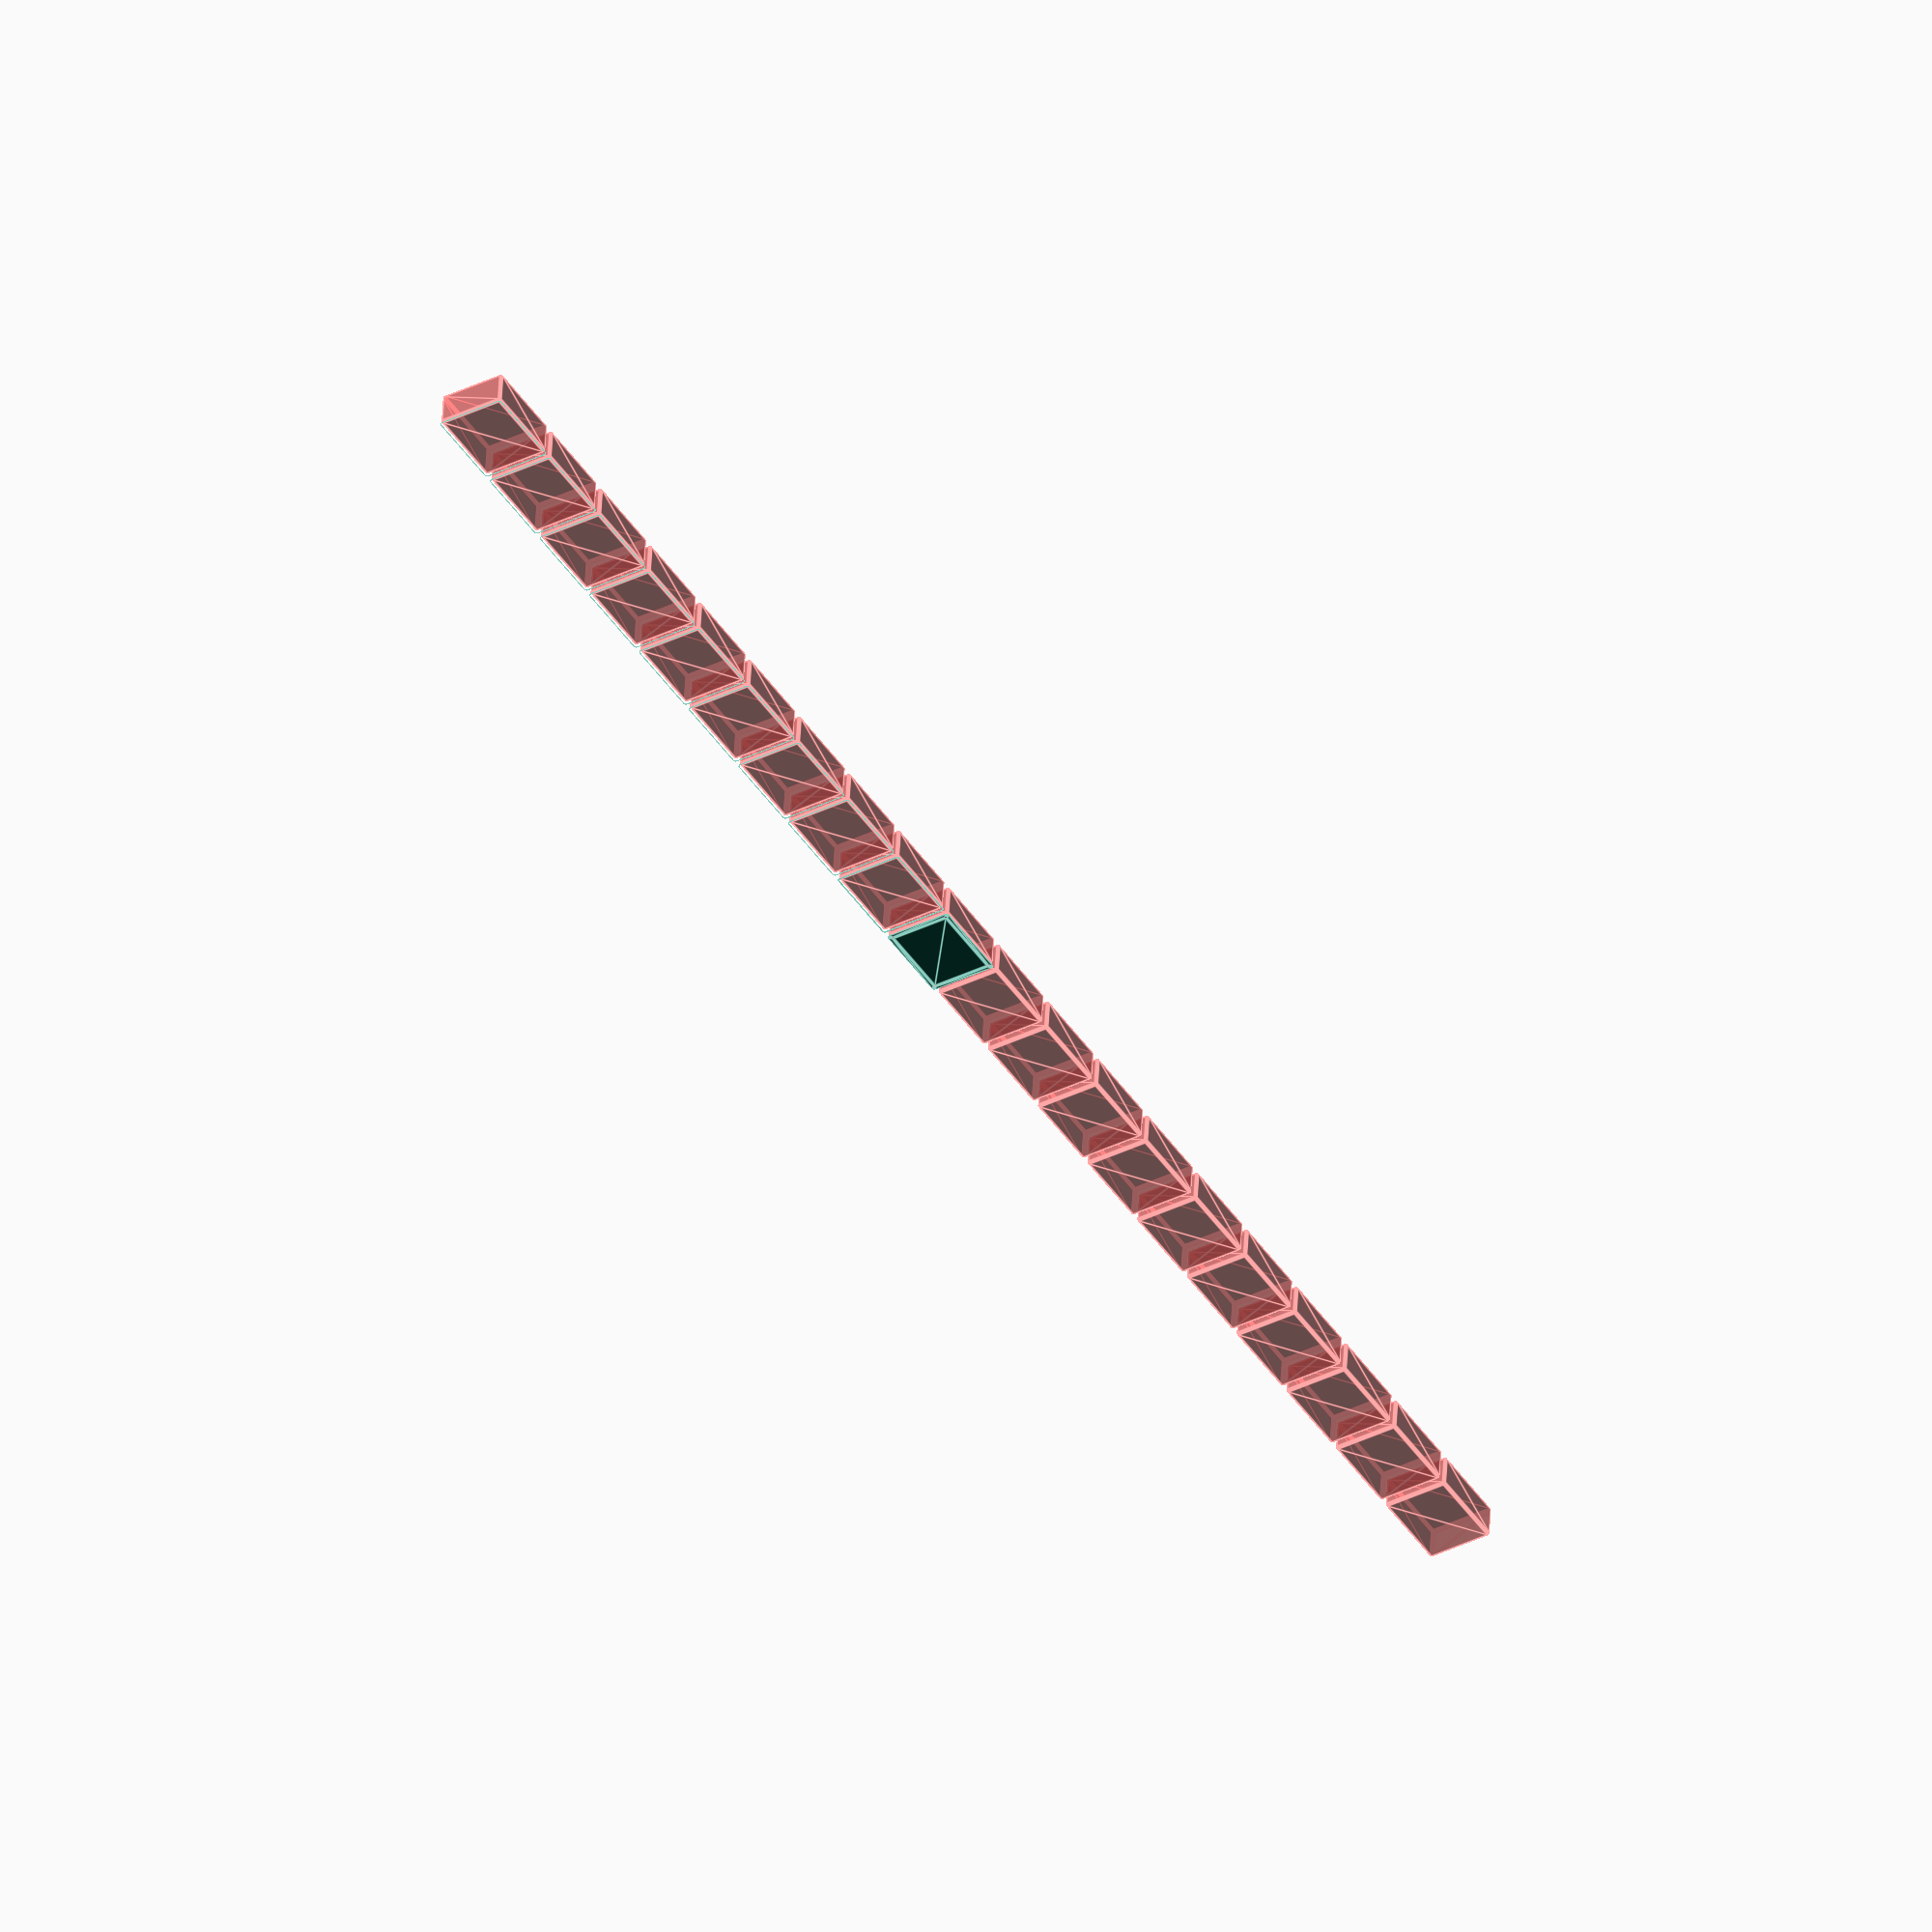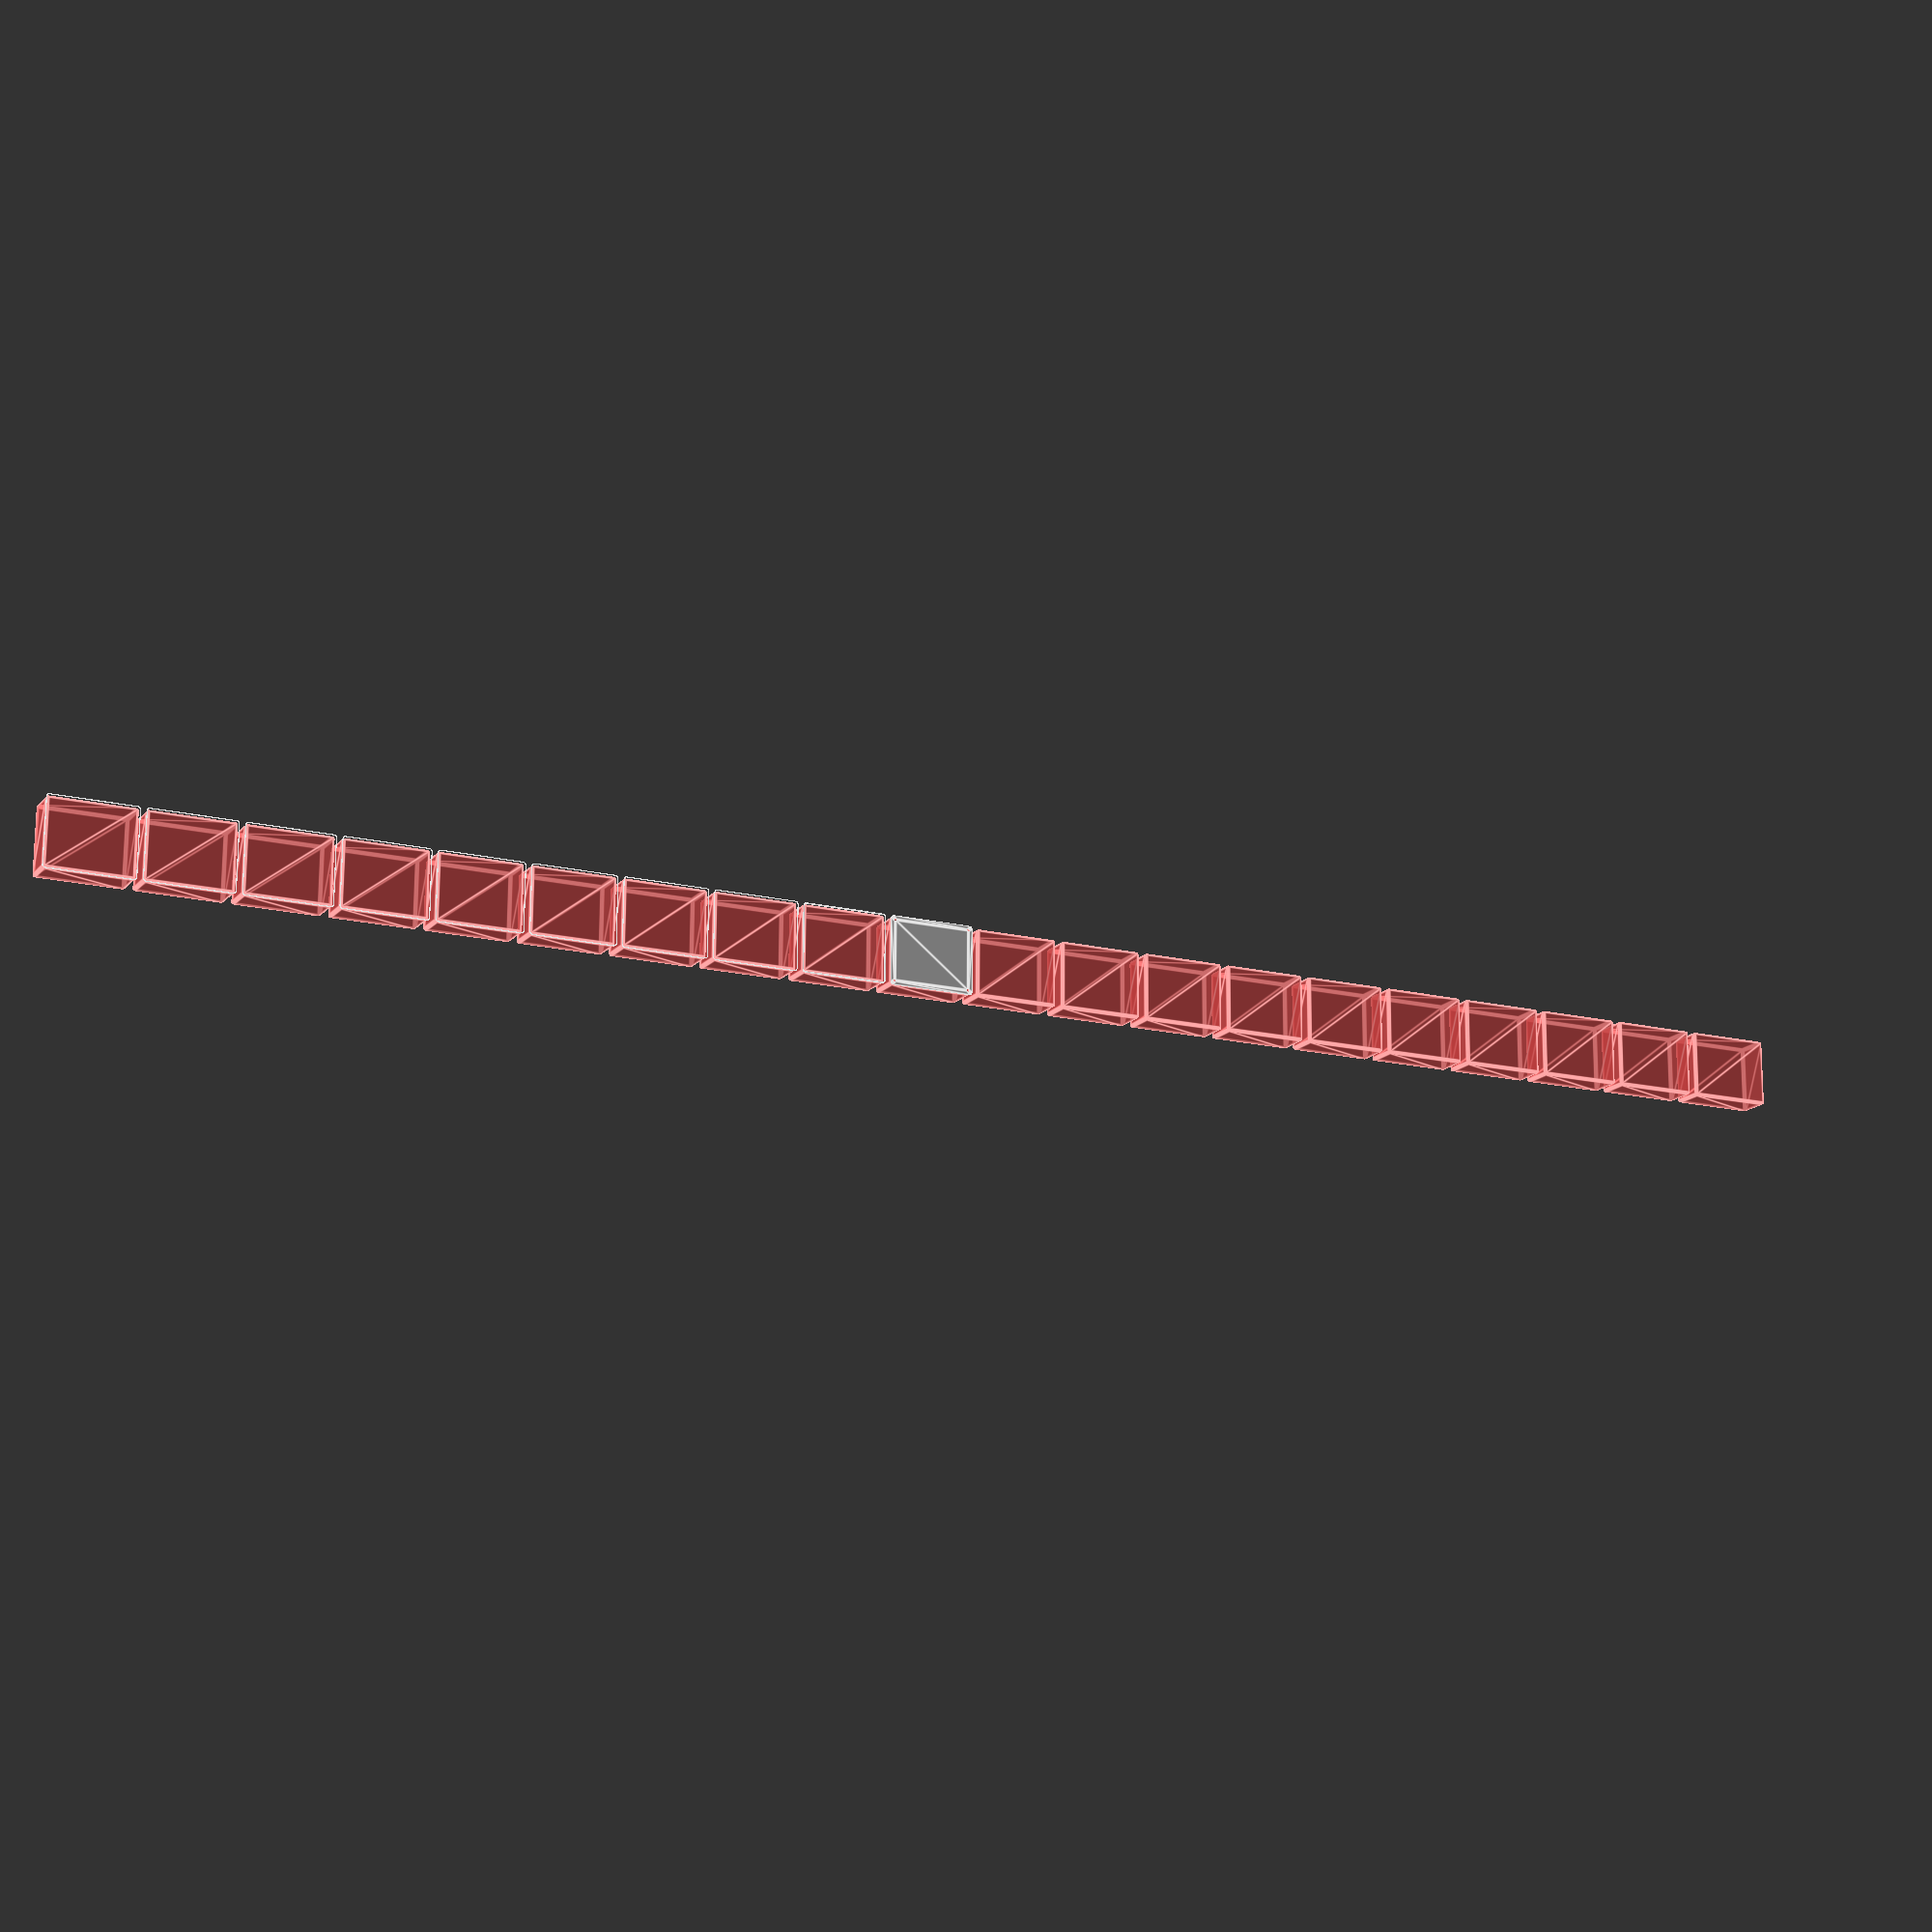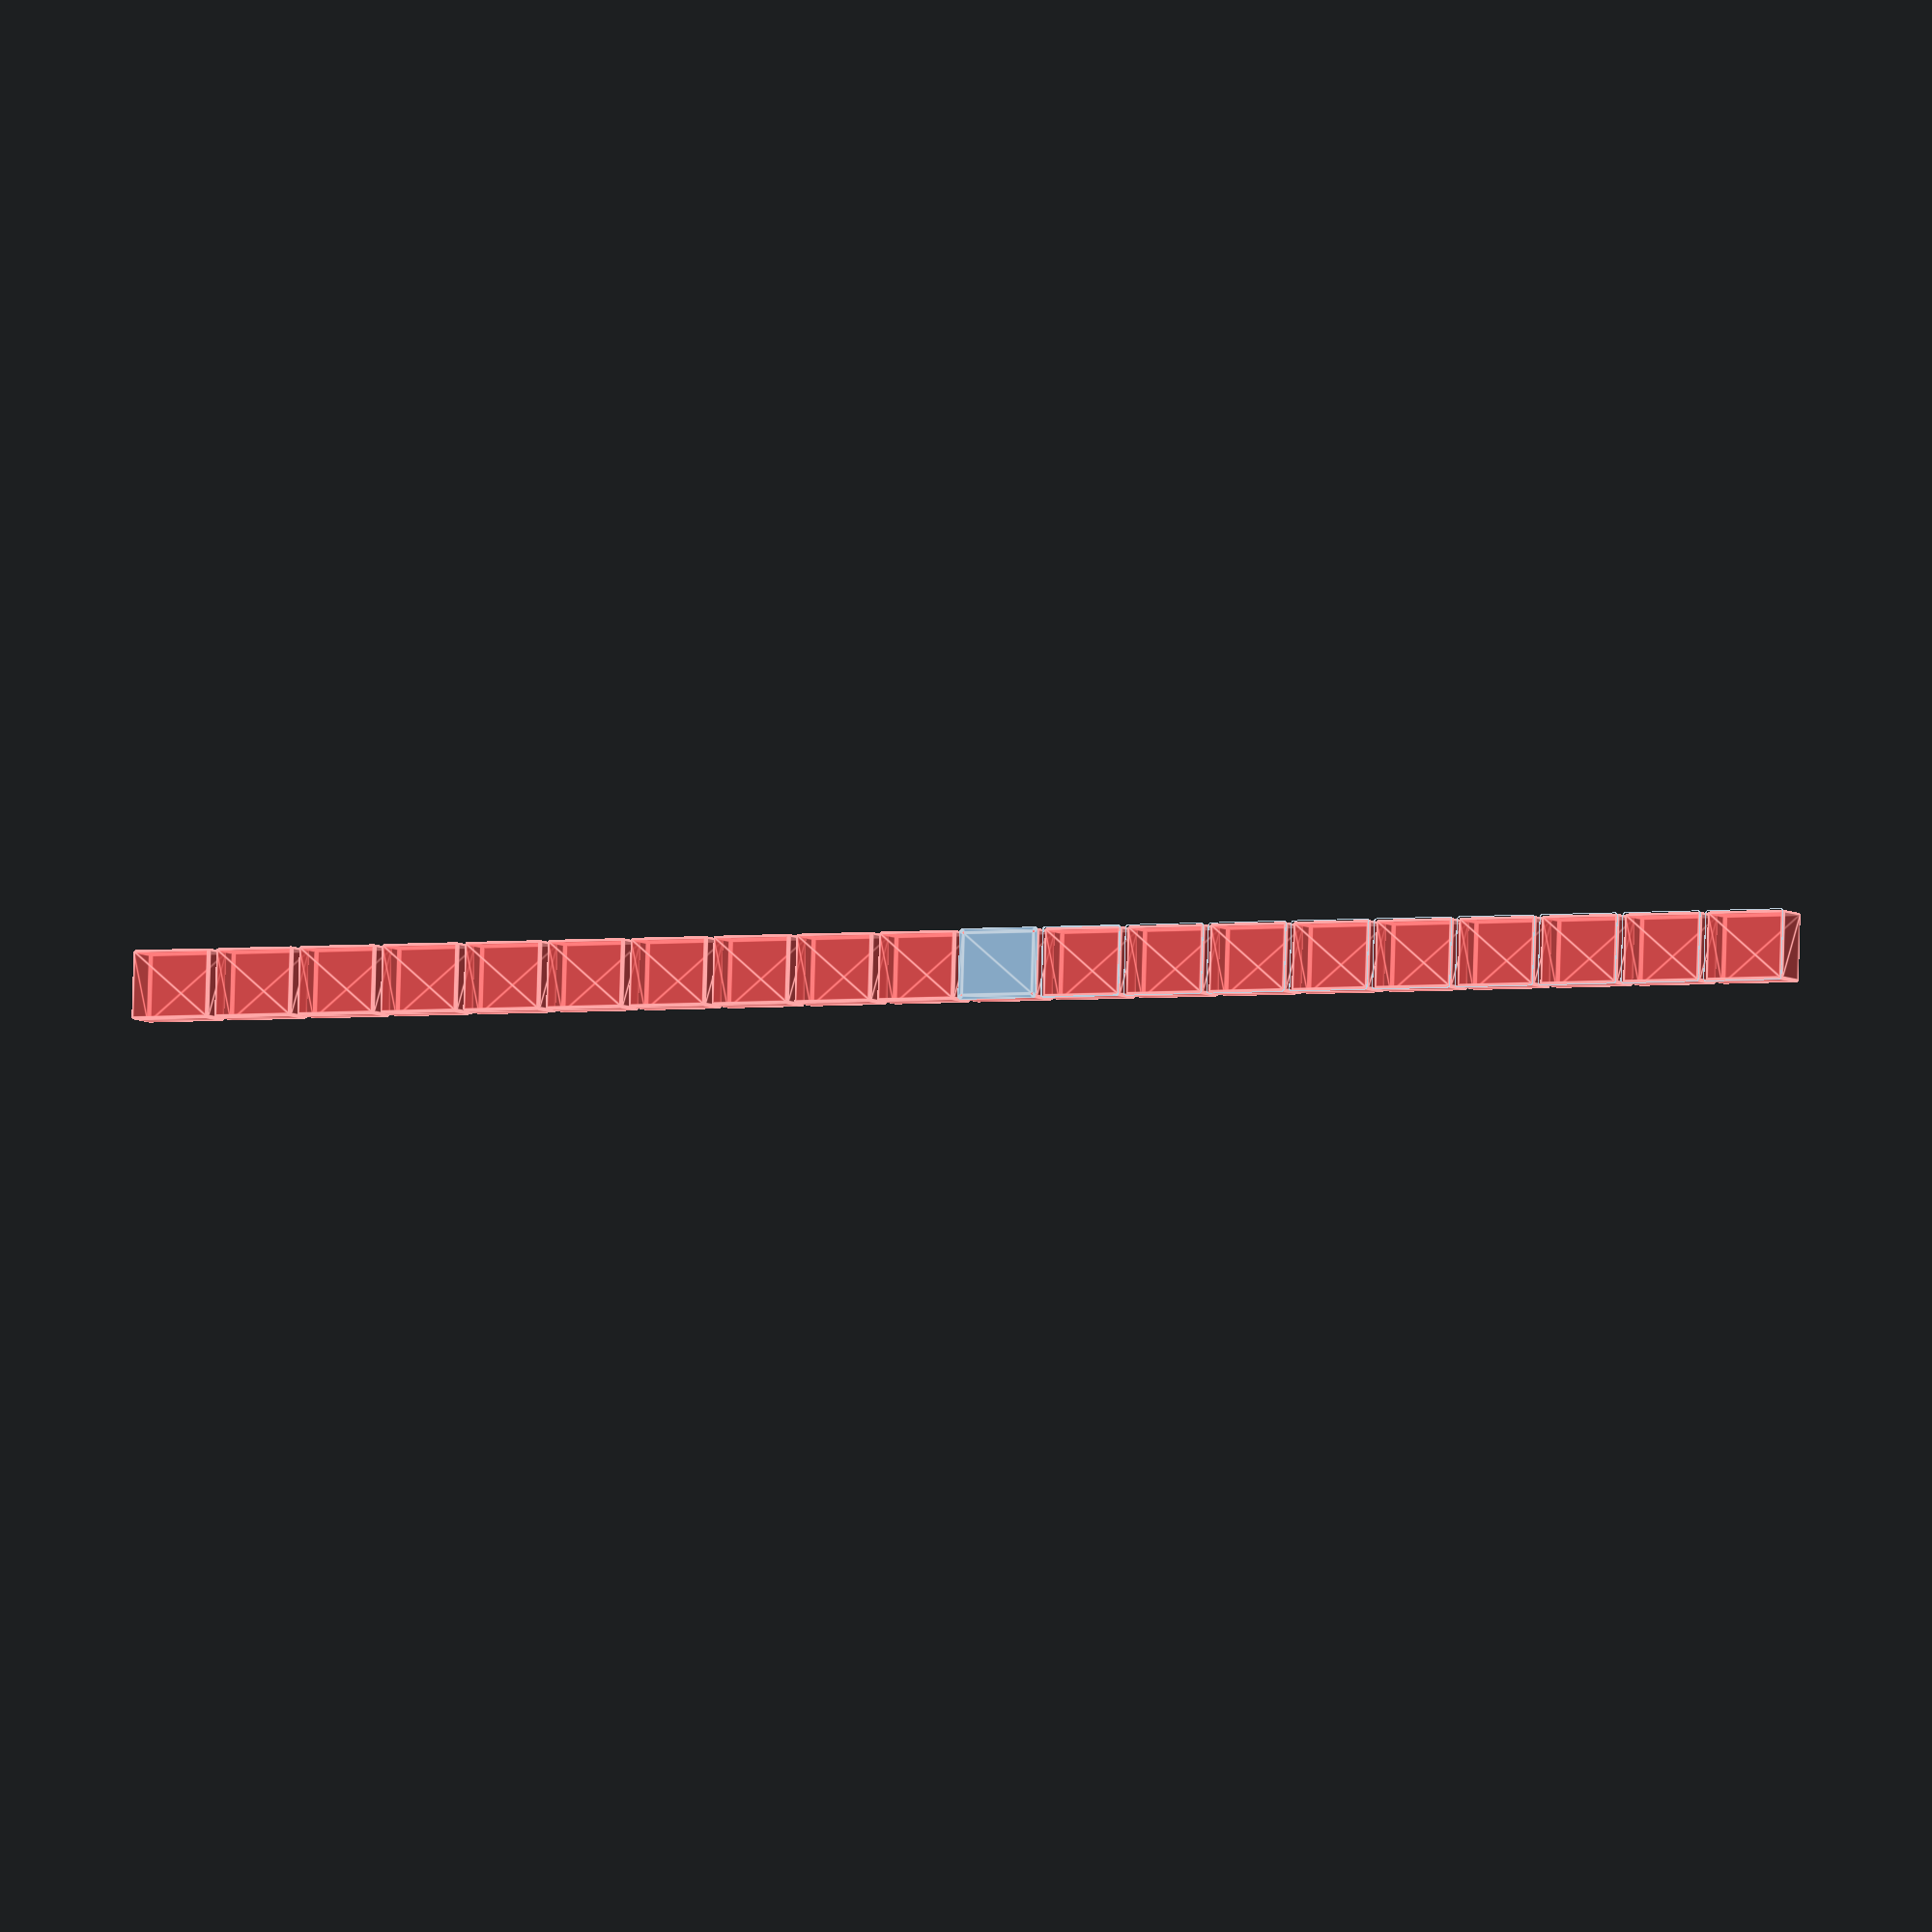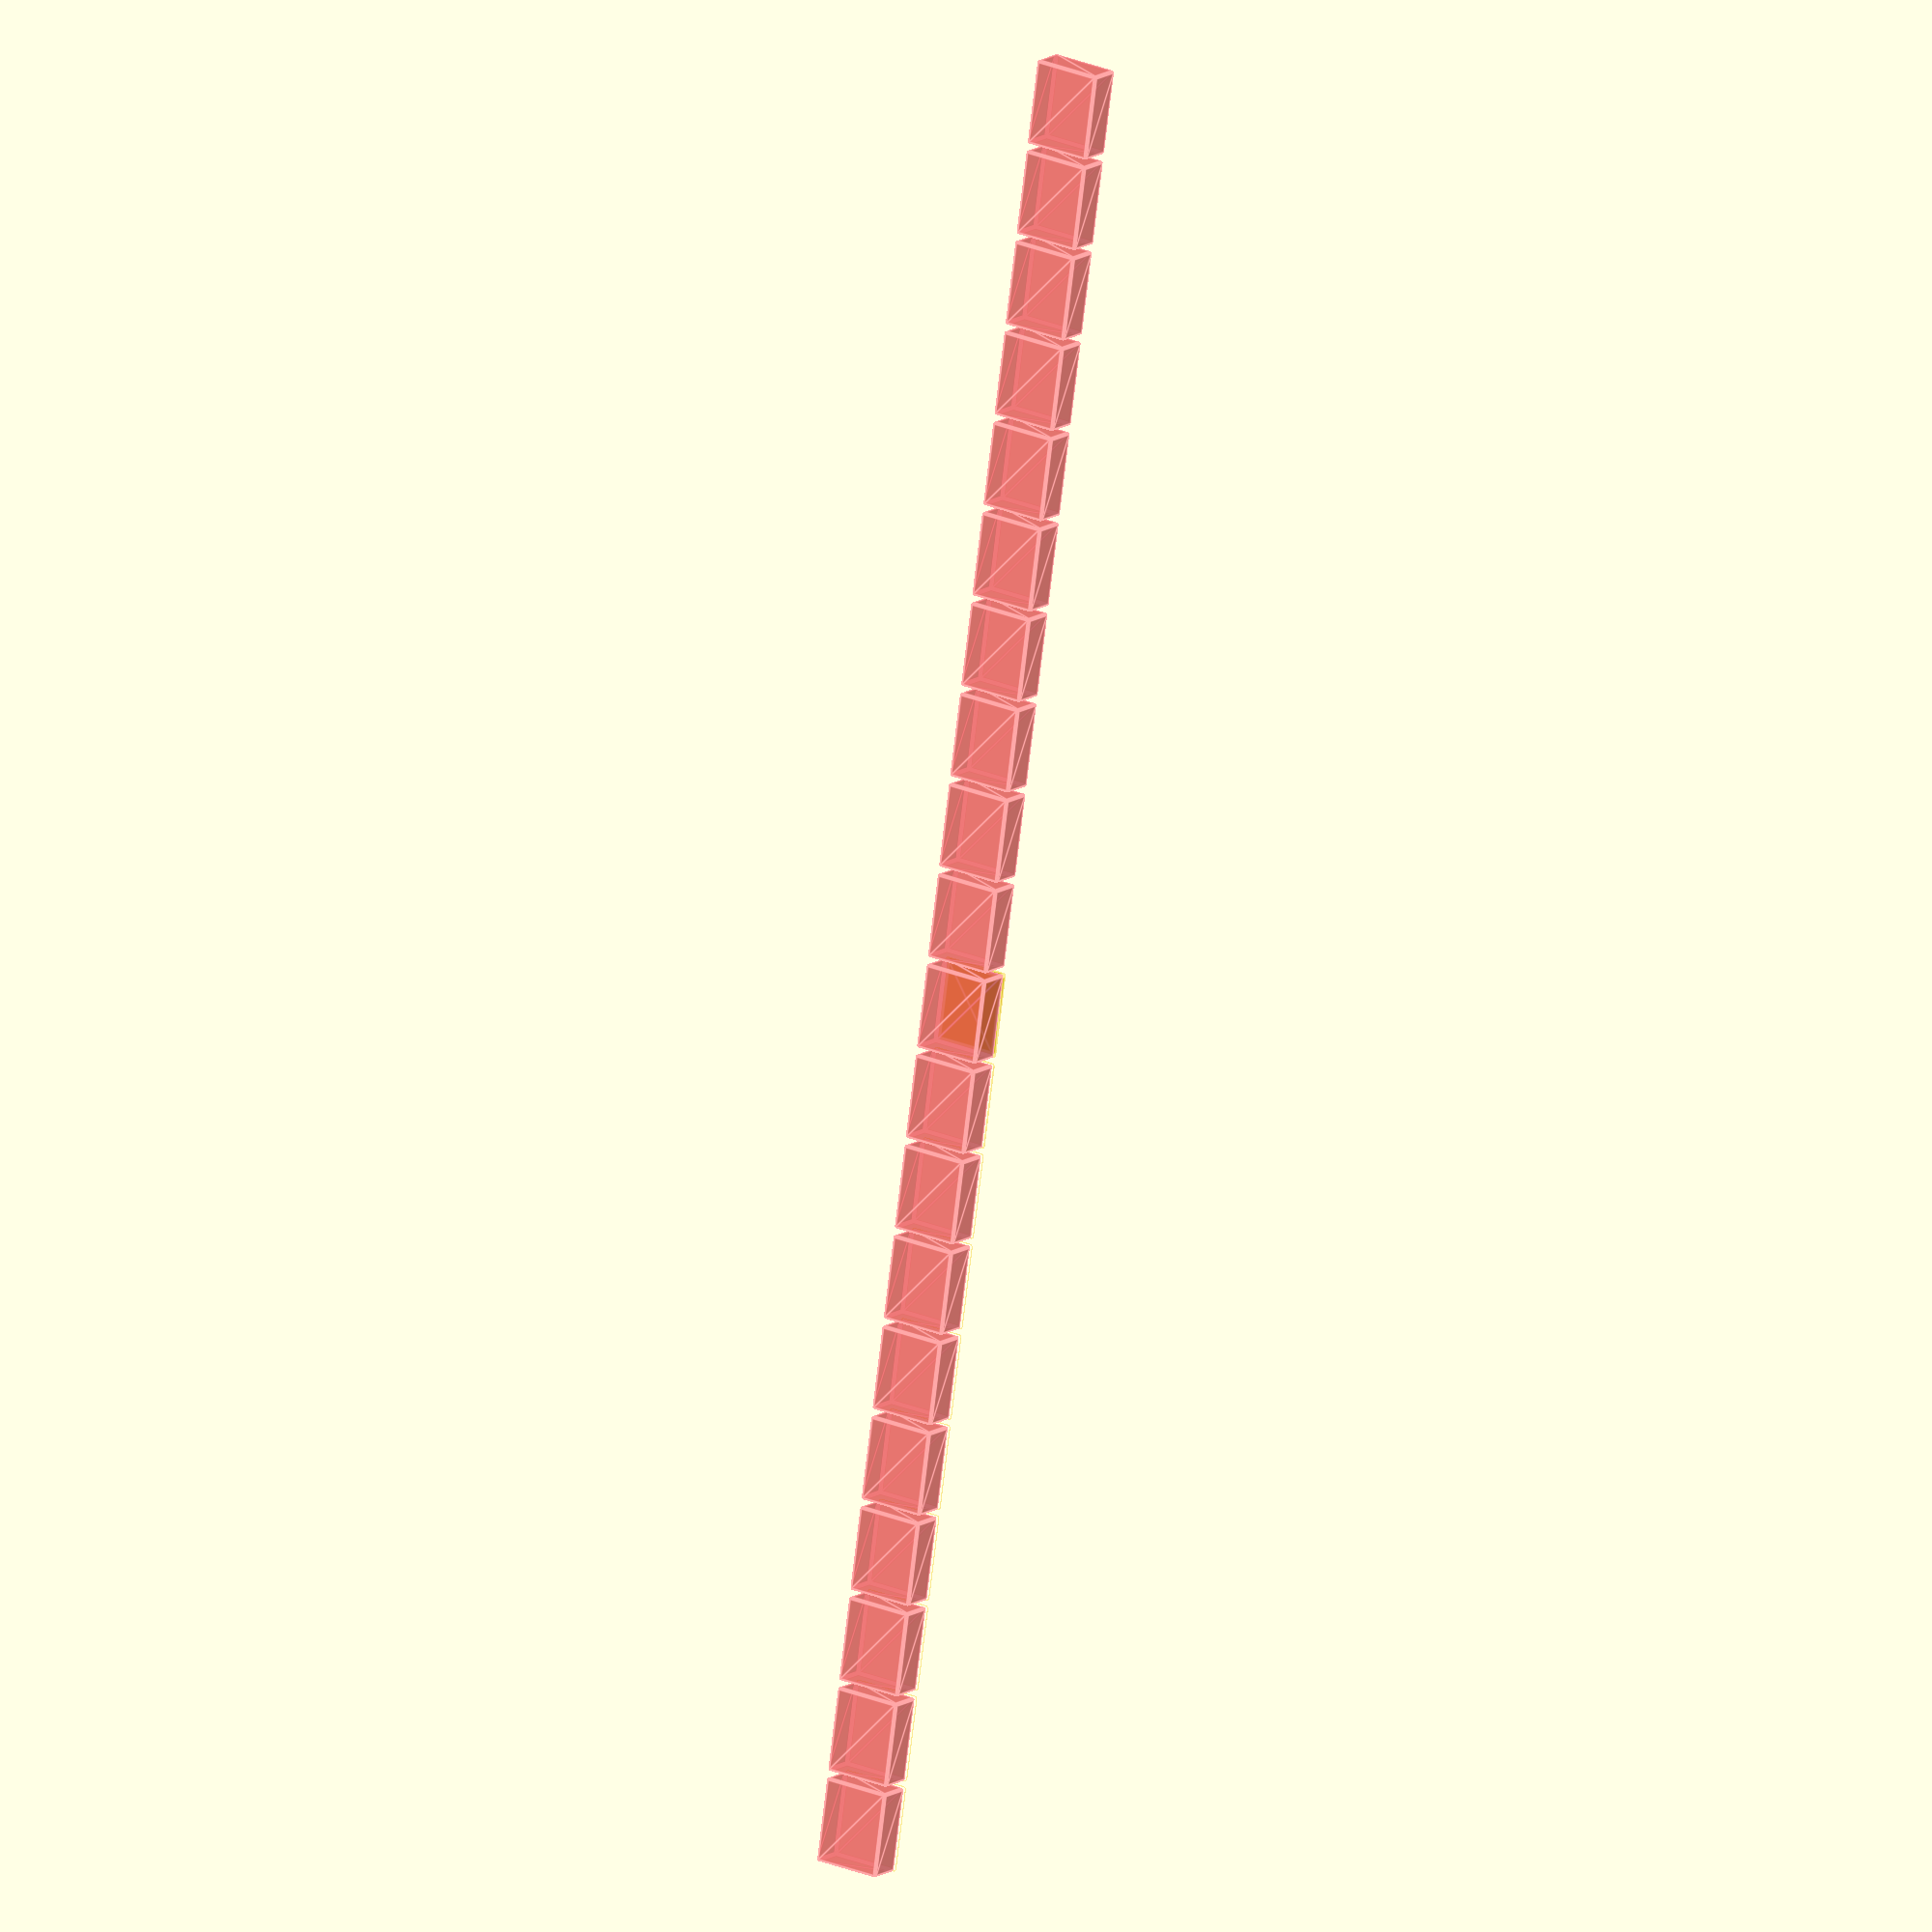
<openscad>
$fn = 50;


union() {
	translate(v = [0, 0, 0]) {
		projection() {
			intersection() {
				translate(v = [-500, -500, -28.5000000000]) {
					cube(size = [1000, 1000, 0.1000000000]);
				}
				difference() {
					union() {
						hull() {
							translate(v = [-55.0000000000, 70.0000000000, 0]) {
								cylinder(h = 60, r = 5);
							}
							translate(v = [55.0000000000, 70.0000000000, 0]) {
								cylinder(h = 60, r = 5);
							}
							translate(v = [-55.0000000000, -70.0000000000, 0]) {
								cylinder(h = 60, r = 5);
							}
							translate(v = [55.0000000000, -70.0000000000, 0]) {
								cylinder(h = 60, r = 5);
							}
						}
					}
					union() {
						translate(v = [-52.5000000000, -67.5000000000, 2]) {
							rotate(a = [0, 0, 0]) {
								difference() {
									union() {
										translate(v = [0, 0, -1.7000000000]) {
											cylinder(h = 1.7000000000, r1 = 1.5000000000, r2 = 2.4000000000);
										}
										cylinder(h = 250, r = 2.4000000000);
										translate(v = [0, 0, -6.0000000000]) {
											cylinder(h = 6, r = 1.5000000000);
										}
										translate(v = [0, 0, -6.0000000000]) {
											cylinder(h = 6, r = 1.8000000000);
										}
										translate(v = [0, 0, -6.0000000000]) {
											cylinder(h = 6, r = 1.5000000000);
										}
									}
									union();
								}
							}
						}
						translate(v = [52.5000000000, -67.5000000000, 2]) {
							rotate(a = [0, 0, 0]) {
								difference() {
									union() {
										translate(v = [0, 0, -1.7000000000]) {
											cylinder(h = 1.7000000000, r1 = 1.5000000000, r2 = 2.4000000000);
										}
										cylinder(h = 250, r = 2.4000000000);
										translate(v = [0, 0, -6.0000000000]) {
											cylinder(h = 6, r = 1.5000000000);
										}
										translate(v = [0, 0, -6.0000000000]) {
											cylinder(h = 6, r = 1.8000000000);
										}
										translate(v = [0, 0, -6.0000000000]) {
											cylinder(h = 6, r = 1.5000000000);
										}
									}
									union();
								}
							}
						}
						translate(v = [-52.5000000000, 67.5000000000, 2]) {
							rotate(a = [0, 0, 0]) {
								difference() {
									union() {
										translate(v = [0, 0, -1.7000000000]) {
											cylinder(h = 1.7000000000, r1 = 1.5000000000, r2 = 2.4000000000);
										}
										cylinder(h = 250, r = 2.4000000000);
										translate(v = [0, 0, -6.0000000000]) {
											cylinder(h = 6, r = 1.5000000000);
										}
										translate(v = [0, 0, -6.0000000000]) {
											cylinder(h = 6, r = 1.8000000000);
										}
										translate(v = [0, 0, -6.0000000000]) {
											cylinder(h = 6, r = 1.5000000000);
										}
									}
									union();
								}
							}
						}
						translate(v = [52.5000000000, 67.5000000000, 2]) {
							rotate(a = [0, 0, 0]) {
								difference() {
									union() {
										translate(v = [0, 0, -1.7000000000]) {
											cylinder(h = 1.7000000000, r1 = 1.5000000000, r2 = 2.4000000000);
										}
										cylinder(h = 250, r = 2.4000000000);
										translate(v = [0, 0, -6.0000000000]) {
											cylinder(h = 6, r = 1.5000000000);
										}
										translate(v = [0, 0, -6.0000000000]) {
											cylinder(h = 6, r = 1.8000000000);
										}
										translate(v = [0, 0, -6.0000000000]) {
											cylinder(h = 6, r = 1.5000000000);
										}
									}
									union();
								}
							}
						}
						translate(v = [0, 0, 3]) {
							#hull() {
								union() {
									translate(v = [-54.5000000000, 69.5000000000, 4]) {
										cylinder(h = 53, r = 4);
									}
									translate(v = [-54.5000000000, 69.5000000000, 4]) {
										sphere(r = 4);
									}
									translate(v = [-54.5000000000, 69.5000000000, 57]) {
										sphere(r = 4);
									}
								}
								union() {
									translate(v = [54.5000000000, 69.5000000000, 4]) {
										cylinder(h = 53, r = 4);
									}
									translate(v = [54.5000000000, 69.5000000000, 4]) {
										sphere(r = 4);
									}
									translate(v = [54.5000000000, 69.5000000000, 57]) {
										sphere(r = 4);
									}
								}
								union() {
									translate(v = [-54.5000000000, -69.5000000000, 4]) {
										cylinder(h = 53, r = 4);
									}
									translate(v = [-54.5000000000, -69.5000000000, 4]) {
										sphere(r = 4);
									}
									translate(v = [-54.5000000000, -69.5000000000, 57]) {
										sphere(r = 4);
									}
								}
								union() {
									translate(v = [54.5000000000, -69.5000000000, 4]) {
										cylinder(h = 53, r = 4);
									}
									translate(v = [54.5000000000, -69.5000000000, 4]) {
										sphere(r = 4);
									}
									translate(v = [54.5000000000, -69.5000000000, 57]) {
										sphere(r = 4);
									}
								}
							}
						}
					}
				}
			}
		}
	}
	translate(v = [0, 159, 0]) {
		projection() {
			intersection() {
				translate(v = [-500, -500, -25.5000000000]) {
					cube(size = [1000, 1000, 0.1000000000]);
				}
				difference() {
					union() {
						hull() {
							translate(v = [-55.0000000000, 70.0000000000, 0]) {
								cylinder(h = 60, r = 5);
							}
							translate(v = [55.0000000000, 70.0000000000, 0]) {
								cylinder(h = 60, r = 5);
							}
							translate(v = [-55.0000000000, -70.0000000000, 0]) {
								cylinder(h = 60, r = 5);
							}
							translate(v = [55.0000000000, -70.0000000000, 0]) {
								cylinder(h = 60, r = 5);
							}
						}
					}
					union() {
						translate(v = [-52.5000000000, -67.5000000000, 2]) {
							rotate(a = [0, 0, 0]) {
								difference() {
									union() {
										translate(v = [0, 0, -1.7000000000]) {
											cylinder(h = 1.7000000000, r1 = 1.5000000000, r2 = 2.4000000000);
										}
										cylinder(h = 250, r = 2.4000000000);
										translate(v = [0, 0, -6.0000000000]) {
											cylinder(h = 6, r = 1.5000000000);
										}
										translate(v = [0, 0, -6.0000000000]) {
											cylinder(h = 6, r = 1.8000000000);
										}
										translate(v = [0, 0, -6.0000000000]) {
											cylinder(h = 6, r = 1.5000000000);
										}
									}
									union();
								}
							}
						}
						translate(v = [52.5000000000, -67.5000000000, 2]) {
							rotate(a = [0, 0, 0]) {
								difference() {
									union() {
										translate(v = [0, 0, -1.7000000000]) {
											cylinder(h = 1.7000000000, r1 = 1.5000000000, r2 = 2.4000000000);
										}
										cylinder(h = 250, r = 2.4000000000);
										translate(v = [0, 0, -6.0000000000]) {
											cylinder(h = 6, r = 1.5000000000);
										}
										translate(v = [0, 0, -6.0000000000]) {
											cylinder(h = 6, r = 1.8000000000);
										}
										translate(v = [0, 0, -6.0000000000]) {
											cylinder(h = 6, r = 1.5000000000);
										}
									}
									union();
								}
							}
						}
						translate(v = [-52.5000000000, 67.5000000000, 2]) {
							rotate(a = [0, 0, 0]) {
								difference() {
									union() {
										translate(v = [0, 0, -1.7000000000]) {
											cylinder(h = 1.7000000000, r1 = 1.5000000000, r2 = 2.4000000000);
										}
										cylinder(h = 250, r = 2.4000000000);
										translate(v = [0, 0, -6.0000000000]) {
											cylinder(h = 6, r = 1.5000000000);
										}
										translate(v = [0, 0, -6.0000000000]) {
											cylinder(h = 6, r = 1.8000000000);
										}
										translate(v = [0, 0, -6.0000000000]) {
											cylinder(h = 6, r = 1.5000000000);
										}
									}
									union();
								}
							}
						}
						translate(v = [52.5000000000, 67.5000000000, 2]) {
							rotate(a = [0, 0, 0]) {
								difference() {
									union() {
										translate(v = [0, 0, -1.7000000000]) {
											cylinder(h = 1.7000000000, r1 = 1.5000000000, r2 = 2.4000000000);
										}
										cylinder(h = 250, r = 2.4000000000);
										translate(v = [0, 0, -6.0000000000]) {
											cylinder(h = 6, r = 1.5000000000);
										}
										translate(v = [0, 0, -6.0000000000]) {
											cylinder(h = 6, r = 1.8000000000);
										}
										translate(v = [0, 0, -6.0000000000]) {
											cylinder(h = 6, r = 1.5000000000);
										}
									}
									union();
								}
							}
						}
						translate(v = [0, 0, 3]) {
							#hull() {
								union() {
									translate(v = [-54.5000000000, 69.5000000000, 4]) {
										cylinder(h = 53, r = 4);
									}
									translate(v = [-54.5000000000, 69.5000000000, 4]) {
										sphere(r = 4);
									}
									translate(v = [-54.5000000000, 69.5000000000, 57]) {
										sphere(r = 4);
									}
								}
								union() {
									translate(v = [54.5000000000, 69.5000000000, 4]) {
										cylinder(h = 53, r = 4);
									}
									translate(v = [54.5000000000, 69.5000000000, 4]) {
										sphere(r = 4);
									}
									translate(v = [54.5000000000, 69.5000000000, 57]) {
										sphere(r = 4);
									}
								}
								union() {
									translate(v = [-54.5000000000, -69.5000000000, 4]) {
										cylinder(h = 53, r = 4);
									}
									translate(v = [-54.5000000000, -69.5000000000, 4]) {
										sphere(r = 4);
									}
									translate(v = [-54.5000000000, -69.5000000000, 57]) {
										sphere(r = 4);
									}
								}
								union() {
									translate(v = [54.5000000000, -69.5000000000, 4]) {
										cylinder(h = 53, r = 4);
									}
									translate(v = [54.5000000000, -69.5000000000, 4]) {
										sphere(r = 4);
									}
									translate(v = [54.5000000000, -69.5000000000, 57]) {
										sphere(r = 4);
									}
								}
							}
						}
					}
				}
			}
		}
	}
	translate(v = [0, 318, 0]) {
		projection() {
			intersection() {
				translate(v = [-500, -500, -22.5000000000]) {
					cube(size = [1000, 1000, 0.1000000000]);
				}
				difference() {
					union() {
						hull() {
							translate(v = [-55.0000000000, 70.0000000000, 0]) {
								cylinder(h = 60, r = 5);
							}
							translate(v = [55.0000000000, 70.0000000000, 0]) {
								cylinder(h = 60, r = 5);
							}
							translate(v = [-55.0000000000, -70.0000000000, 0]) {
								cylinder(h = 60, r = 5);
							}
							translate(v = [55.0000000000, -70.0000000000, 0]) {
								cylinder(h = 60, r = 5);
							}
						}
					}
					union() {
						translate(v = [-52.5000000000, -67.5000000000, 2]) {
							rotate(a = [0, 0, 0]) {
								difference() {
									union() {
										translate(v = [0, 0, -1.7000000000]) {
											cylinder(h = 1.7000000000, r1 = 1.5000000000, r2 = 2.4000000000);
										}
										cylinder(h = 250, r = 2.4000000000);
										translate(v = [0, 0, -6.0000000000]) {
											cylinder(h = 6, r = 1.5000000000);
										}
										translate(v = [0, 0, -6.0000000000]) {
											cylinder(h = 6, r = 1.8000000000);
										}
										translate(v = [0, 0, -6.0000000000]) {
											cylinder(h = 6, r = 1.5000000000);
										}
									}
									union();
								}
							}
						}
						translate(v = [52.5000000000, -67.5000000000, 2]) {
							rotate(a = [0, 0, 0]) {
								difference() {
									union() {
										translate(v = [0, 0, -1.7000000000]) {
											cylinder(h = 1.7000000000, r1 = 1.5000000000, r2 = 2.4000000000);
										}
										cylinder(h = 250, r = 2.4000000000);
										translate(v = [0, 0, -6.0000000000]) {
											cylinder(h = 6, r = 1.5000000000);
										}
										translate(v = [0, 0, -6.0000000000]) {
											cylinder(h = 6, r = 1.8000000000);
										}
										translate(v = [0, 0, -6.0000000000]) {
											cylinder(h = 6, r = 1.5000000000);
										}
									}
									union();
								}
							}
						}
						translate(v = [-52.5000000000, 67.5000000000, 2]) {
							rotate(a = [0, 0, 0]) {
								difference() {
									union() {
										translate(v = [0, 0, -1.7000000000]) {
											cylinder(h = 1.7000000000, r1 = 1.5000000000, r2 = 2.4000000000);
										}
										cylinder(h = 250, r = 2.4000000000);
										translate(v = [0, 0, -6.0000000000]) {
											cylinder(h = 6, r = 1.5000000000);
										}
										translate(v = [0, 0, -6.0000000000]) {
											cylinder(h = 6, r = 1.8000000000);
										}
										translate(v = [0, 0, -6.0000000000]) {
											cylinder(h = 6, r = 1.5000000000);
										}
									}
									union();
								}
							}
						}
						translate(v = [52.5000000000, 67.5000000000, 2]) {
							rotate(a = [0, 0, 0]) {
								difference() {
									union() {
										translate(v = [0, 0, -1.7000000000]) {
											cylinder(h = 1.7000000000, r1 = 1.5000000000, r2 = 2.4000000000);
										}
										cylinder(h = 250, r = 2.4000000000);
										translate(v = [0, 0, -6.0000000000]) {
											cylinder(h = 6, r = 1.5000000000);
										}
										translate(v = [0, 0, -6.0000000000]) {
											cylinder(h = 6, r = 1.8000000000);
										}
										translate(v = [0, 0, -6.0000000000]) {
											cylinder(h = 6, r = 1.5000000000);
										}
									}
									union();
								}
							}
						}
						translate(v = [0, 0, 3]) {
							#hull() {
								union() {
									translate(v = [-54.5000000000, 69.5000000000, 4]) {
										cylinder(h = 53, r = 4);
									}
									translate(v = [-54.5000000000, 69.5000000000, 4]) {
										sphere(r = 4);
									}
									translate(v = [-54.5000000000, 69.5000000000, 57]) {
										sphere(r = 4);
									}
								}
								union() {
									translate(v = [54.5000000000, 69.5000000000, 4]) {
										cylinder(h = 53, r = 4);
									}
									translate(v = [54.5000000000, 69.5000000000, 4]) {
										sphere(r = 4);
									}
									translate(v = [54.5000000000, 69.5000000000, 57]) {
										sphere(r = 4);
									}
								}
								union() {
									translate(v = [-54.5000000000, -69.5000000000, 4]) {
										cylinder(h = 53, r = 4);
									}
									translate(v = [-54.5000000000, -69.5000000000, 4]) {
										sphere(r = 4);
									}
									translate(v = [-54.5000000000, -69.5000000000, 57]) {
										sphere(r = 4);
									}
								}
								union() {
									translate(v = [54.5000000000, -69.5000000000, 4]) {
										cylinder(h = 53, r = 4);
									}
									translate(v = [54.5000000000, -69.5000000000, 4]) {
										sphere(r = 4);
									}
									translate(v = [54.5000000000, -69.5000000000, 57]) {
										sphere(r = 4);
									}
								}
							}
						}
					}
				}
			}
		}
	}
	translate(v = [0, 477, 0]) {
		projection() {
			intersection() {
				translate(v = [-500, -500, -19.5000000000]) {
					cube(size = [1000, 1000, 0.1000000000]);
				}
				difference() {
					union() {
						hull() {
							translate(v = [-55.0000000000, 70.0000000000, 0]) {
								cylinder(h = 60, r = 5);
							}
							translate(v = [55.0000000000, 70.0000000000, 0]) {
								cylinder(h = 60, r = 5);
							}
							translate(v = [-55.0000000000, -70.0000000000, 0]) {
								cylinder(h = 60, r = 5);
							}
							translate(v = [55.0000000000, -70.0000000000, 0]) {
								cylinder(h = 60, r = 5);
							}
						}
					}
					union() {
						translate(v = [-52.5000000000, -67.5000000000, 2]) {
							rotate(a = [0, 0, 0]) {
								difference() {
									union() {
										translate(v = [0, 0, -1.7000000000]) {
											cylinder(h = 1.7000000000, r1 = 1.5000000000, r2 = 2.4000000000);
										}
										cylinder(h = 250, r = 2.4000000000);
										translate(v = [0, 0, -6.0000000000]) {
											cylinder(h = 6, r = 1.5000000000);
										}
										translate(v = [0, 0, -6.0000000000]) {
											cylinder(h = 6, r = 1.8000000000);
										}
										translate(v = [0, 0, -6.0000000000]) {
											cylinder(h = 6, r = 1.5000000000);
										}
									}
									union();
								}
							}
						}
						translate(v = [52.5000000000, -67.5000000000, 2]) {
							rotate(a = [0, 0, 0]) {
								difference() {
									union() {
										translate(v = [0, 0, -1.7000000000]) {
											cylinder(h = 1.7000000000, r1 = 1.5000000000, r2 = 2.4000000000);
										}
										cylinder(h = 250, r = 2.4000000000);
										translate(v = [0, 0, -6.0000000000]) {
											cylinder(h = 6, r = 1.5000000000);
										}
										translate(v = [0, 0, -6.0000000000]) {
											cylinder(h = 6, r = 1.8000000000);
										}
										translate(v = [0, 0, -6.0000000000]) {
											cylinder(h = 6, r = 1.5000000000);
										}
									}
									union();
								}
							}
						}
						translate(v = [-52.5000000000, 67.5000000000, 2]) {
							rotate(a = [0, 0, 0]) {
								difference() {
									union() {
										translate(v = [0, 0, -1.7000000000]) {
											cylinder(h = 1.7000000000, r1 = 1.5000000000, r2 = 2.4000000000);
										}
										cylinder(h = 250, r = 2.4000000000);
										translate(v = [0, 0, -6.0000000000]) {
											cylinder(h = 6, r = 1.5000000000);
										}
										translate(v = [0, 0, -6.0000000000]) {
											cylinder(h = 6, r = 1.8000000000);
										}
										translate(v = [0, 0, -6.0000000000]) {
											cylinder(h = 6, r = 1.5000000000);
										}
									}
									union();
								}
							}
						}
						translate(v = [52.5000000000, 67.5000000000, 2]) {
							rotate(a = [0, 0, 0]) {
								difference() {
									union() {
										translate(v = [0, 0, -1.7000000000]) {
											cylinder(h = 1.7000000000, r1 = 1.5000000000, r2 = 2.4000000000);
										}
										cylinder(h = 250, r = 2.4000000000);
										translate(v = [0, 0, -6.0000000000]) {
											cylinder(h = 6, r = 1.5000000000);
										}
										translate(v = [0, 0, -6.0000000000]) {
											cylinder(h = 6, r = 1.8000000000);
										}
										translate(v = [0, 0, -6.0000000000]) {
											cylinder(h = 6, r = 1.5000000000);
										}
									}
									union();
								}
							}
						}
						translate(v = [0, 0, 3]) {
							#hull() {
								union() {
									translate(v = [-54.5000000000, 69.5000000000, 4]) {
										cylinder(h = 53, r = 4);
									}
									translate(v = [-54.5000000000, 69.5000000000, 4]) {
										sphere(r = 4);
									}
									translate(v = [-54.5000000000, 69.5000000000, 57]) {
										sphere(r = 4);
									}
								}
								union() {
									translate(v = [54.5000000000, 69.5000000000, 4]) {
										cylinder(h = 53, r = 4);
									}
									translate(v = [54.5000000000, 69.5000000000, 4]) {
										sphere(r = 4);
									}
									translate(v = [54.5000000000, 69.5000000000, 57]) {
										sphere(r = 4);
									}
								}
								union() {
									translate(v = [-54.5000000000, -69.5000000000, 4]) {
										cylinder(h = 53, r = 4);
									}
									translate(v = [-54.5000000000, -69.5000000000, 4]) {
										sphere(r = 4);
									}
									translate(v = [-54.5000000000, -69.5000000000, 57]) {
										sphere(r = 4);
									}
								}
								union() {
									translate(v = [54.5000000000, -69.5000000000, 4]) {
										cylinder(h = 53, r = 4);
									}
									translate(v = [54.5000000000, -69.5000000000, 4]) {
										sphere(r = 4);
									}
									translate(v = [54.5000000000, -69.5000000000, 57]) {
										sphere(r = 4);
									}
								}
							}
						}
					}
				}
			}
		}
	}
	translate(v = [0, 636, 0]) {
		projection() {
			intersection() {
				translate(v = [-500, -500, -16.5000000000]) {
					cube(size = [1000, 1000, 0.1000000000]);
				}
				difference() {
					union() {
						hull() {
							translate(v = [-55.0000000000, 70.0000000000, 0]) {
								cylinder(h = 60, r = 5);
							}
							translate(v = [55.0000000000, 70.0000000000, 0]) {
								cylinder(h = 60, r = 5);
							}
							translate(v = [-55.0000000000, -70.0000000000, 0]) {
								cylinder(h = 60, r = 5);
							}
							translate(v = [55.0000000000, -70.0000000000, 0]) {
								cylinder(h = 60, r = 5);
							}
						}
					}
					union() {
						translate(v = [-52.5000000000, -67.5000000000, 2]) {
							rotate(a = [0, 0, 0]) {
								difference() {
									union() {
										translate(v = [0, 0, -1.7000000000]) {
											cylinder(h = 1.7000000000, r1 = 1.5000000000, r2 = 2.4000000000);
										}
										cylinder(h = 250, r = 2.4000000000);
										translate(v = [0, 0, -6.0000000000]) {
											cylinder(h = 6, r = 1.5000000000);
										}
										translate(v = [0, 0, -6.0000000000]) {
											cylinder(h = 6, r = 1.8000000000);
										}
										translate(v = [0, 0, -6.0000000000]) {
											cylinder(h = 6, r = 1.5000000000);
										}
									}
									union();
								}
							}
						}
						translate(v = [52.5000000000, -67.5000000000, 2]) {
							rotate(a = [0, 0, 0]) {
								difference() {
									union() {
										translate(v = [0, 0, -1.7000000000]) {
											cylinder(h = 1.7000000000, r1 = 1.5000000000, r2 = 2.4000000000);
										}
										cylinder(h = 250, r = 2.4000000000);
										translate(v = [0, 0, -6.0000000000]) {
											cylinder(h = 6, r = 1.5000000000);
										}
										translate(v = [0, 0, -6.0000000000]) {
											cylinder(h = 6, r = 1.8000000000);
										}
										translate(v = [0, 0, -6.0000000000]) {
											cylinder(h = 6, r = 1.5000000000);
										}
									}
									union();
								}
							}
						}
						translate(v = [-52.5000000000, 67.5000000000, 2]) {
							rotate(a = [0, 0, 0]) {
								difference() {
									union() {
										translate(v = [0, 0, -1.7000000000]) {
											cylinder(h = 1.7000000000, r1 = 1.5000000000, r2 = 2.4000000000);
										}
										cylinder(h = 250, r = 2.4000000000);
										translate(v = [0, 0, -6.0000000000]) {
											cylinder(h = 6, r = 1.5000000000);
										}
										translate(v = [0, 0, -6.0000000000]) {
											cylinder(h = 6, r = 1.8000000000);
										}
										translate(v = [0, 0, -6.0000000000]) {
											cylinder(h = 6, r = 1.5000000000);
										}
									}
									union();
								}
							}
						}
						translate(v = [52.5000000000, 67.5000000000, 2]) {
							rotate(a = [0, 0, 0]) {
								difference() {
									union() {
										translate(v = [0, 0, -1.7000000000]) {
											cylinder(h = 1.7000000000, r1 = 1.5000000000, r2 = 2.4000000000);
										}
										cylinder(h = 250, r = 2.4000000000);
										translate(v = [0, 0, -6.0000000000]) {
											cylinder(h = 6, r = 1.5000000000);
										}
										translate(v = [0, 0, -6.0000000000]) {
											cylinder(h = 6, r = 1.8000000000);
										}
										translate(v = [0, 0, -6.0000000000]) {
											cylinder(h = 6, r = 1.5000000000);
										}
									}
									union();
								}
							}
						}
						translate(v = [0, 0, 3]) {
							#hull() {
								union() {
									translate(v = [-54.5000000000, 69.5000000000, 4]) {
										cylinder(h = 53, r = 4);
									}
									translate(v = [-54.5000000000, 69.5000000000, 4]) {
										sphere(r = 4);
									}
									translate(v = [-54.5000000000, 69.5000000000, 57]) {
										sphere(r = 4);
									}
								}
								union() {
									translate(v = [54.5000000000, 69.5000000000, 4]) {
										cylinder(h = 53, r = 4);
									}
									translate(v = [54.5000000000, 69.5000000000, 4]) {
										sphere(r = 4);
									}
									translate(v = [54.5000000000, 69.5000000000, 57]) {
										sphere(r = 4);
									}
								}
								union() {
									translate(v = [-54.5000000000, -69.5000000000, 4]) {
										cylinder(h = 53, r = 4);
									}
									translate(v = [-54.5000000000, -69.5000000000, 4]) {
										sphere(r = 4);
									}
									translate(v = [-54.5000000000, -69.5000000000, 57]) {
										sphere(r = 4);
									}
								}
								union() {
									translate(v = [54.5000000000, -69.5000000000, 4]) {
										cylinder(h = 53, r = 4);
									}
									translate(v = [54.5000000000, -69.5000000000, 4]) {
										sphere(r = 4);
									}
									translate(v = [54.5000000000, -69.5000000000, 57]) {
										sphere(r = 4);
									}
								}
							}
						}
					}
				}
			}
		}
	}
	translate(v = [0, 795, 0]) {
		projection() {
			intersection() {
				translate(v = [-500, -500, -13.5000000000]) {
					cube(size = [1000, 1000, 0.1000000000]);
				}
				difference() {
					union() {
						hull() {
							translate(v = [-55.0000000000, 70.0000000000, 0]) {
								cylinder(h = 60, r = 5);
							}
							translate(v = [55.0000000000, 70.0000000000, 0]) {
								cylinder(h = 60, r = 5);
							}
							translate(v = [-55.0000000000, -70.0000000000, 0]) {
								cylinder(h = 60, r = 5);
							}
							translate(v = [55.0000000000, -70.0000000000, 0]) {
								cylinder(h = 60, r = 5);
							}
						}
					}
					union() {
						translate(v = [-52.5000000000, -67.5000000000, 2]) {
							rotate(a = [0, 0, 0]) {
								difference() {
									union() {
										translate(v = [0, 0, -1.7000000000]) {
											cylinder(h = 1.7000000000, r1 = 1.5000000000, r2 = 2.4000000000);
										}
										cylinder(h = 250, r = 2.4000000000);
										translate(v = [0, 0, -6.0000000000]) {
											cylinder(h = 6, r = 1.5000000000);
										}
										translate(v = [0, 0, -6.0000000000]) {
											cylinder(h = 6, r = 1.8000000000);
										}
										translate(v = [0, 0, -6.0000000000]) {
											cylinder(h = 6, r = 1.5000000000);
										}
									}
									union();
								}
							}
						}
						translate(v = [52.5000000000, -67.5000000000, 2]) {
							rotate(a = [0, 0, 0]) {
								difference() {
									union() {
										translate(v = [0, 0, -1.7000000000]) {
											cylinder(h = 1.7000000000, r1 = 1.5000000000, r2 = 2.4000000000);
										}
										cylinder(h = 250, r = 2.4000000000);
										translate(v = [0, 0, -6.0000000000]) {
											cylinder(h = 6, r = 1.5000000000);
										}
										translate(v = [0, 0, -6.0000000000]) {
											cylinder(h = 6, r = 1.8000000000);
										}
										translate(v = [0, 0, -6.0000000000]) {
											cylinder(h = 6, r = 1.5000000000);
										}
									}
									union();
								}
							}
						}
						translate(v = [-52.5000000000, 67.5000000000, 2]) {
							rotate(a = [0, 0, 0]) {
								difference() {
									union() {
										translate(v = [0, 0, -1.7000000000]) {
											cylinder(h = 1.7000000000, r1 = 1.5000000000, r2 = 2.4000000000);
										}
										cylinder(h = 250, r = 2.4000000000);
										translate(v = [0, 0, -6.0000000000]) {
											cylinder(h = 6, r = 1.5000000000);
										}
										translate(v = [0, 0, -6.0000000000]) {
											cylinder(h = 6, r = 1.8000000000);
										}
										translate(v = [0, 0, -6.0000000000]) {
											cylinder(h = 6, r = 1.5000000000);
										}
									}
									union();
								}
							}
						}
						translate(v = [52.5000000000, 67.5000000000, 2]) {
							rotate(a = [0, 0, 0]) {
								difference() {
									union() {
										translate(v = [0, 0, -1.7000000000]) {
											cylinder(h = 1.7000000000, r1 = 1.5000000000, r2 = 2.4000000000);
										}
										cylinder(h = 250, r = 2.4000000000);
										translate(v = [0, 0, -6.0000000000]) {
											cylinder(h = 6, r = 1.5000000000);
										}
										translate(v = [0, 0, -6.0000000000]) {
											cylinder(h = 6, r = 1.8000000000);
										}
										translate(v = [0, 0, -6.0000000000]) {
											cylinder(h = 6, r = 1.5000000000);
										}
									}
									union();
								}
							}
						}
						translate(v = [0, 0, 3]) {
							#hull() {
								union() {
									translate(v = [-54.5000000000, 69.5000000000, 4]) {
										cylinder(h = 53, r = 4);
									}
									translate(v = [-54.5000000000, 69.5000000000, 4]) {
										sphere(r = 4);
									}
									translate(v = [-54.5000000000, 69.5000000000, 57]) {
										sphere(r = 4);
									}
								}
								union() {
									translate(v = [54.5000000000, 69.5000000000, 4]) {
										cylinder(h = 53, r = 4);
									}
									translate(v = [54.5000000000, 69.5000000000, 4]) {
										sphere(r = 4);
									}
									translate(v = [54.5000000000, 69.5000000000, 57]) {
										sphere(r = 4);
									}
								}
								union() {
									translate(v = [-54.5000000000, -69.5000000000, 4]) {
										cylinder(h = 53, r = 4);
									}
									translate(v = [-54.5000000000, -69.5000000000, 4]) {
										sphere(r = 4);
									}
									translate(v = [-54.5000000000, -69.5000000000, 57]) {
										sphere(r = 4);
									}
								}
								union() {
									translate(v = [54.5000000000, -69.5000000000, 4]) {
										cylinder(h = 53, r = 4);
									}
									translate(v = [54.5000000000, -69.5000000000, 4]) {
										sphere(r = 4);
									}
									translate(v = [54.5000000000, -69.5000000000, 57]) {
										sphere(r = 4);
									}
								}
							}
						}
					}
				}
			}
		}
	}
	translate(v = [0, 954, 0]) {
		projection() {
			intersection() {
				translate(v = [-500, -500, -10.5000000000]) {
					cube(size = [1000, 1000, 0.1000000000]);
				}
				difference() {
					union() {
						hull() {
							translate(v = [-55.0000000000, 70.0000000000, 0]) {
								cylinder(h = 60, r = 5);
							}
							translate(v = [55.0000000000, 70.0000000000, 0]) {
								cylinder(h = 60, r = 5);
							}
							translate(v = [-55.0000000000, -70.0000000000, 0]) {
								cylinder(h = 60, r = 5);
							}
							translate(v = [55.0000000000, -70.0000000000, 0]) {
								cylinder(h = 60, r = 5);
							}
						}
					}
					union() {
						translate(v = [-52.5000000000, -67.5000000000, 2]) {
							rotate(a = [0, 0, 0]) {
								difference() {
									union() {
										translate(v = [0, 0, -1.7000000000]) {
											cylinder(h = 1.7000000000, r1 = 1.5000000000, r2 = 2.4000000000);
										}
										cylinder(h = 250, r = 2.4000000000);
										translate(v = [0, 0, -6.0000000000]) {
											cylinder(h = 6, r = 1.5000000000);
										}
										translate(v = [0, 0, -6.0000000000]) {
											cylinder(h = 6, r = 1.8000000000);
										}
										translate(v = [0, 0, -6.0000000000]) {
											cylinder(h = 6, r = 1.5000000000);
										}
									}
									union();
								}
							}
						}
						translate(v = [52.5000000000, -67.5000000000, 2]) {
							rotate(a = [0, 0, 0]) {
								difference() {
									union() {
										translate(v = [0, 0, -1.7000000000]) {
											cylinder(h = 1.7000000000, r1 = 1.5000000000, r2 = 2.4000000000);
										}
										cylinder(h = 250, r = 2.4000000000);
										translate(v = [0, 0, -6.0000000000]) {
											cylinder(h = 6, r = 1.5000000000);
										}
										translate(v = [0, 0, -6.0000000000]) {
											cylinder(h = 6, r = 1.8000000000);
										}
										translate(v = [0, 0, -6.0000000000]) {
											cylinder(h = 6, r = 1.5000000000);
										}
									}
									union();
								}
							}
						}
						translate(v = [-52.5000000000, 67.5000000000, 2]) {
							rotate(a = [0, 0, 0]) {
								difference() {
									union() {
										translate(v = [0, 0, -1.7000000000]) {
											cylinder(h = 1.7000000000, r1 = 1.5000000000, r2 = 2.4000000000);
										}
										cylinder(h = 250, r = 2.4000000000);
										translate(v = [0, 0, -6.0000000000]) {
											cylinder(h = 6, r = 1.5000000000);
										}
										translate(v = [0, 0, -6.0000000000]) {
											cylinder(h = 6, r = 1.8000000000);
										}
										translate(v = [0, 0, -6.0000000000]) {
											cylinder(h = 6, r = 1.5000000000);
										}
									}
									union();
								}
							}
						}
						translate(v = [52.5000000000, 67.5000000000, 2]) {
							rotate(a = [0, 0, 0]) {
								difference() {
									union() {
										translate(v = [0, 0, -1.7000000000]) {
											cylinder(h = 1.7000000000, r1 = 1.5000000000, r2 = 2.4000000000);
										}
										cylinder(h = 250, r = 2.4000000000);
										translate(v = [0, 0, -6.0000000000]) {
											cylinder(h = 6, r = 1.5000000000);
										}
										translate(v = [0, 0, -6.0000000000]) {
											cylinder(h = 6, r = 1.8000000000);
										}
										translate(v = [0, 0, -6.0000000000]) {
											cylinder(h = 6, r = 1.5000000000);
										}
									}
									union();
								}
							}
						}
						translate(v = [0, 0, 3]) {
							#hull() {
								union() {
									translate(v = [-54.5000000000, 69.5000000000, 4]) {
										cylinder(h = 53, r = 4);
									}
									translate(v = [-54.5000000000, 69.5000000000, 4]) {
										sphere(r = 4);
									}
									translate(v = [-54.5000000000, 69.5000000000, 57]) {
										sphere(r = 4);
									}
								}
								union() {
									translate(v = [54.5000000000, 69.5000000000, 4]) {
										cylinder(h = 53, r = 4);
									}
									translate(v = [54.5000000000, 69.5000000000, 4]) {
										sphere(r = 4);
									}
									translate(v = [54.5000000000, 69.5000000000, 57]) {
										sphere(r = 4);
									}
								}
								union() {
									translate(v = [-54.5000000000, -69.5000000000, 4]) {
										cylinder(h = 53, r = 4);
									}
									translate(v = [-54.5000000000, -69.5000000000, 4]) {
										sphere(r = 4);
									}
									translate(v = [-54.5000000000, -69.5000000000, 57]) {
										sphere(r = 4);
									}
								}
								union() {
									translate(v = [54.5000000000, -69.5000000000, 4]) {
										cylinder(h = 53, r = 4);
									}
									translate(v = [54.5000000000, -69.5000000000, 4]) {
										sphere(r = 4);
									}
									translate(v = [54.5000000000, -69.5000000000, 57]) {
										sphere(r = 4);
									}
								}
							}
						}
					}
				}
			}
		}
	}
	translate(v = [0, 1113, 0]) {
		projection() {
			intersection() {
				translate(v = [-500, -500, -7.5000000000]) {
					cube(size = [1000, 1000, 0.1000000000]);
				}
				difference() {
					union() {
						hull() {
							translate(v = [-55.0000000000, 70.0000000000, 0]) {
								cylinder(h = 60, r = 5);
							}
							translate(v = [55.0000000000, 70.0000000000, 0]) {
								cylinder(h = 60, r = 5);
							}
							translate(v = [-55.0000000000, -70.0000000000, 0]) {
								cylinder(h = 60, r = 5);
							}
							translate(v = [55.0000000000, -70.0000000000, 0]) {
								cylinder(h = 60, r = 5);
							}
						}
					}
					union() {
						translate(v = [-52.5000000000, -67.5000000000, 2]) {
							rotate(a = [0, 0, 0]) {
								difference() {
									union() {
										translate(v = [0, 0, -1.7000000000]) {
											cylinder(h = 1.7000000000, r1 = 1.5000000000, r2 = 2.4000000000);
										}
										cylinder(h = 250, r = 2.4000000000);
										translate(v = [0, 0, -6.0000000000]) {
											cylinder(h = 6, r = 1.5000000000);
										}
										translate(v = [0, 0, -6.0000000000]) {
											cylinder(h = 6, r = 1.8000000000);
										}
										translate(v = [0, 0, -6.0000000000]) {
											cylinder(h = 6, r = 1.5000000000);
										}
									}
									union();
								}
							}
						}
						translate(v = [52.5000000000, -67.5000000000, 2]) {
							rotate(a = [0, 0, 0]) {
								difference() {
									union() {
										translate(v = [0, 0, -1.7000000000]) {
											cylinder(h = 1.7000000000, r1 = 1.5000000000, r2 = 2.4000000000);
										}
										cylinder(h = 250, r = 2.4000000000);
										translate(v = [0, 0, -6.0000000000]) {
											cylinder(h = 6, r = 1.5000000000);
										}
										translate(v = [0, 0, -6.0000000000]) {
											cylinder(h = 6, r = 1.8000000000);
										}
										translate(v = [0, 0, -6.0000000000]) {
											cylinder(h = 6, r = 1.5000000000);
										}
									}
									union();
								}
							}
						}
						translate(v = [-52.5000000000, 67.5000000000, 2]) {
							rotate(a = [0, 0, 0]) {
								difference() {
									union() {
										translate(v = [0, 0, -1.7000000000]) {
											cylinder(h = 1.7000000000, r1 = 1.5000000000, r2 = 2.4000000000);
										}
										cylinder(h = 250, r = 2.4000000000);
										translate(v = [0, 0, -6.0000000000]) {
											cylinder(h = 6, r = 1.5000000000);
										}
										translate(v = [0, 0, -6.0000000000]) {
											cylinder(h = 6, r = 1.8000000000);
										}
										translate(v = [0, 0, -6.0000000000]) {
											cylinder(h = 6, r = 1.5000000000);
										}
									}
									union();
								}
							}
						}
						translate(v = [52.5000000000, 67.5000000000, 2]) {
							rotate(a = [0, 0, 0]) {
								difference() {
									union() {
										translate(v = [0, 0, -1.7000000000]) {
											cylinder(h = 1.7000000000, r1 = 1.5000000000, r2 = 2.4000000000);
										}
										cylinder(h = 250, r = 2.4000000000);
										translate(v = [0, 0, -6.0000000000]) {
											cylinder(h = 6, r = 1.5000000000);
										}
										translate(v = [0, 0, -6.0000000000]) {
											cylinder(h = 6, r = 1.8000000000);
										}
										translate(v = [0, 0, -6.0000000000]) {
											cylinder(h = 6, r = 1.5000000000);
										}
									}
									union();
								}
							}
						}
						translate(v = [0, 0, 3]) {
							#hull() {
								union() {
									translate(v = [-54.5000000000, 69.5000000000, 4]) {
										cylinder(h = 53, r = 4);
									}
									translate(v = [-54.5000000000, 69.5000000000, 4]) {
										sphere(r = 4);
									}
									translate(v = [-54.5000000000, 69.5000000000, 57]) {
										sphere(r = 4);
									}
								}
								union() {
									translate(v = [54.5000000000, 69.5000000000, 4]) {
										cylinder(h = 53, r = 4);
									}
									translate(v = [54.5000000000, 69.5000000000, 4]) {
										sphere(r = 4);
									}
									translate(v = [54.5000000000, 69.5000000000, 57]) {
										sphere(r = 4);
									}
								}
								union() {
									translate(v = [-54.5000000000, -69.5000000000, 4]) {
										cylinder(h = 53, r = 4);
									}
									translate(v = [-54.5000000000, -69.5000000000, 4]) {
										sphere(r = 4);
									}
									translate(v = [-54.5000000000, -69.5000000000, 57]) {
										sphere(r = 4);
									}
								}
								union() {
									translate(v = [54.5000000000, -69.5000000000, 4]) {
										cylinder(h = 53, r = 4);
									}
									translate(v = [54.5000000000, -69.5000000000, 4]) {
										sphere(r = 4);
									}
									translate(v = [54.5000000000, -69.5000000000, 57]) {
										sphere(r = 4);
									}
								}
							}
						}
					}
				}
			}
		}
	}
	translate(v = [0, 1272, 0]) {
		projection() {
			intersection() {
				translate(v = [-500, -500, -4.5000000000]) {
					cube(size = [1000, 1000, 0.1000000000]);
				}
				difference() {
					union() {
						hull() {
							translate(v = [-55.0000000000, 70.0000000000, 0]) {
								cylinder(h = 60, r = 5);
							}
							translate(v = [55.0000000000, 70.0000000000, 0]) {
								cylinder(h = 60, r = 5);
							}
							translate(v = [-55.0000000000, -70.0000000000, 0]) {
								cylinder(h = 60, r = 5);
							}
							translate(v = [55.0000000000, -70.0000000000, 0]) {
								cylinder(h = 60, r = 5);
							}
						}
					}
					union() {
						translate(v = [-52.5000000000, -67.5000000000, 2]) {
							rotate(a = [0, 0, 0]) {
								difference() {
									union() {
										translate(v = [0, 0, -1.7000000000]) {
											cylinder(h = 1.7000000000, r1 = 1.5000000000, r2 = 2.4000000000);
										}
										cylinder(h = 250, r = 2.4000000000);
										translate(v = [0, 0, -6.0000000000]) {
											cylinder(h = 6, r = 1.5000000000);
										}
										translate(v = [0, 0, -6.0000000000]) {
											cylinder(h = 6, r = 1.8000000000);
										}
										translate(v = [0, 0, -6.0000000000]) {
											cylinder(h = 6, r = 1.5000000000);
										}
									}
									union();
								}
							}
						}
						translate(v = [52.5000000000, -67.5000000000, 2]) {
							rotate(a = [0, 0, 0]) {
								difference() {
									union() {
										translate(v = [0, 0, -1.7000000000]) {
											cylinder(h = 1.7000000000, r1 = 1.5000000000, r2 = 2.4000000000);
										}
										cylinder(h = 250, r = 2.4000000000);
										translate(v = [0, 0, -6.0000000000]) {
											cylinder(h = 6, r = 1.5000000000);
										}
										translate(v = [0, 0, -6.0000000000]) {
											cylinder(h = 6, r = 1.8000000000);
										}
										translate(v = [0, 0, -6.0000000000]) {
											cylinder(h = 6, r = 1.5000000000);
										}
									}
									union();
								}
							}
						}
						translate(v = [-52.5000000000, 67.5000000000, 2]) {
							rotate(a = [0, 0, 0]) {
								difference() {
									union() {
										translate(v = [0, 0, -1.7000000000]) {
											cylinder(h = 1.7000000000, r1 = 1.5000000000, r2 = 2.4000000000);
										}
										cylinder(h = 250, r = 2.4000000000);
										translate(v = [0, 0, -6.0000000000]) {
											cylinder(h = 6, r = 1.5000000000);
										}
										translate(v = [0, 0, -6.0000000000]) {
											cylinder(h = 6, r = 1.8000000000);
										}
										translate(v = [0, 0, -6.0000000000]) {
											cylinder(h = 6, r = 1.5000000000);
										}
									}
									union();
								}
							}
						}
						translate(v = [52.5000000000, 67.5000000000, 2]) {
							rotate(a = [0, 0, 0]) {
								difference() {
									union() {
										translate(v = [0, 0, -1.7000000000]) {
											cylinder(h = 1.7000000000, r1 = 1.5000000000, r2 = 2.4000000000);
										}
										cylinder(h = 250, r = 2.4000000000);
										translate(v = [0, 0, -6.0000000000]) {
											cylinder(h = 6, r = 1.5000000000);
										}
										translate(v = [0, 0, -6.0000000000]) {
											cylinder(h = 6, r = 1.8000000000);
										}
										translate(v = [0, 0, -6.0000000000]) {
											cylinder(h = 6, r = 1.5000000000);
										}
									}
									union();
								}
							}
						}
						translate(v = [0, 0, 3]) {
							#hull() {
								union() {
									translate(v = [-54.5000000000, 69.5000000000, 4]) {
										cylinder(h = 53, r = 4);
									}
									translate(v = [-54.5000000000, 69.5000000000, 4]) {
										sphere(r = 4);
									}
									translate(v = [-54.5000000000, 69.5000000000, 57]) {
										sphere(r = 4);
									}
								}
								union() {
									translate(v = [54.5000000000, 69.5000000000, 4]) {
										cylinder(h = 53, r = 4);
									}
									translate(v = [54.5000000000, 69.5000000000, 4]) {
										sphere(r = 4);
									}
									translate(v = [54.5000000000, 69.5000000000, 57]) {
										sphere(r = 4);
									}
								}
								union() {
									translate(v = [-54.5000000000, -69.5000000000, 4]) {
										cylinder(h = 53, r = 4);
									}
									translate(v = [-54.5000000000, -69.5000000000, 4]) {
										sphere(r = 4);
									}
									translate(v = [-54.5000000000, -69.5000000000, 57]) {
										sphere(r = 4);
									}
								}
								union() {
									translate(v = [54.5000000000, -69.5000000000, 4]) {
										cylinder(h = 53, r = 4);
									}
									translate(v = [54.5000000000, -69.5000000000, 4]) {
										sphere(r = 4);
									}
									translate(v = [54.5000000000, -69.5000000000, 57]) {
										sphere(r = 4);
									}
								}
							}
						}
					}
				}
			}
		}
	}
	translate(v = [0, 1431, 0]) {
		projection() {
			intersection() {
				translate(v = [-500, -500, -1.5000000000]) {
					cube(size = [1000, 1000, 0.1000000000]);
				}
				difference() {
					union() {
						hull() {
							translate(v = [-55.0000000000, 70.0000000000, 0]) {
								cylinder(h = 60, r = 5);
							}
							translate(v = [55.0000000000, 70.0000000000, 0]) {
								cylinder(h = 60, r = 5);
							}
							translate(v = [-55.0000000000, -70.0000000000, 0]) {
								cylinder(h = 60, r = 5);
							}
							translate(v = [55.0000000000, -70.0000000000, 0]) {
								cylinder(h = 60, r = 5);
							}
						}
					}
					union() {
						translate(v = [-52.5000000000, -67.5000000000, 2]) {
							rotate(a = [0, 0, 0]) {
								difference() {
									union() {
										translate(v = [0, 0, -1.7000000000]) {
											cylinder(h = 1.7000000000, r1 = 1.5000000000, r2 = 2.4000000000);
										}
										cylinder(h = 250, r = 2.4000000000);
										translate(v = [0, 0, -6.0000000000]) {
											cylinder(h = 6, r = 1.5000000000);
										}
										translate(v = [0, 0, -6.0000000000]) {
											cylinder(h = 6, r = 1.8000000000);
										}
										translate(v = [0, 0, -6.0000000000]) {
											cylinder(h = 6, r = 1.5000000000);
										}
									}
									union();
								}
							}
						}
						translate(v = [52.5000000000, -67.5000000000, 2]) {
							rotate(a = [0, 0, 0]) {
								difference() {
									union() {
										translate(v = [0, 0, -1.7000000000]) {
											cylinder(h = 1.7000000000, r1 = 1.5000000000, r2 = 2.4000000000);
										}
										cylinder(h = 250, r = 2.4000000000);
										translate(v = [0, 0, -6.0000000000]) {
											cylinder(h = 6, r = 1.5000000000);
										}
										translate(v = [0, 0, -6.0000000000]) {
											cylinder(h = 6, r = 1.8000000000);
										}
										translate(v = [0, 0, -6.0000000000]) {
											cylinder(h = 6, r = 1.5000000000);
										}
									}
									union();
								}
							}
						}
						translate(v = [-52.5000000000, 67.5000000000, 2]) {
							rotate(a = [0, 0, 0]) {
								difference() {
									union() {
										translate(v = [0, 0, -1.7000000000]) {
											cylinder(h = 1.7000000000, r1 = 1.5000000000, r2 = 2.4000000000);
										}
										cylinder(h = 250, r = 2.4000000000);
										translate(v = [0, 0, -6.0000000000]) {
											cylinder(h = 6, r = 1.5000000000);
										}
										translate(v = [0, 0, -6.0000000000]) {
											cylinder(h = 6, r = 1.8000000000);
										}
										translate(v = [0, 0, -6.0000000000]) {
											cylinder(h = 6, r = 1.5000000000);
										}
									}
									union();
								}
							}
						}
						translate(v = [52.5000000000, 67.5000000000, 2]) {
							rotate(a = [0, 0, 0]) {
								difference() {
									union() {
										translate(v = [0, 0, -1.7000000000]) {
											cylinder(h = 1.7000000000, r1 = 1.5000000000, r2 = 2.4000000000);
										}
										cylinder(h = 250, r = 2.4000000000);
										translate(v = [0, 0, -6.0000000000]) {
											cylinder(h = 6, r = 1.5000000000);
										}
										translate(v = [0, 0, -6.0000000000]) {
											cylinder(h = 6, r = 1.8000000000);
										}
										translate(v = [0, 0, -6.0000000000]) {
											cylinder(h = 6, r = 1.5000000000);
										}
									}
									union();
								}
							}
						}
						translate(v = [0, 0, 3]) {
							#hull() {
								union() {
									translate(v = [-54.5000000000, 69.5000000000, 4]) {
										cylinder(h = 53, r = 4);
									}
									translate(v = [-54.5000000000, 69.5000000000, 4]) {
										sphere(r = 4);
									}
									translate(v = [-54.5000000000, 69.5000000000, 57]) {
										sphere(r = 4);
									}
								}
								union() {
									translate(v = [54.5000000000, 69.5000000000, 4]) {
										cylinder(h = 53, r = 4);
									}
									translate(v = [54.5000000000, 69.5000000000, 4]) {
										sphere(r = 4);
									}
									translate(v = [54.5000000000, 69.5000000000, 57]) {
										sphere(r = 4);
									}
								}
								union() {
									translate(v = [-54.5000000000, -69.5000000000, 4]) {
										cylinder(h = 53, r = 4);
									}
									translate(v = [-54.5000000000, -69.5000000000, 4]) {
										sphere(r = 4);
									}
									translate(v = [-54.5000000000, -69.5000000000, 57]) {
										sphere(r = 4);
									}
								}
								union() {
									translate(v = [54.5000000000, -69.5000000000, 4]) {
										cylinder(h = 53, r = 4);
									}
									translate(v = [54.5000000000, -69.5000000000, 4]) {
										sphere(r = 4);
									}
									translate(v = [54.5000000000, -69.5000000000, 57]) {
										sphere(r = 4);
									}
								}
							}
						}
					}
				}
			}
		}
	}
	translate(v = [0, 1590, 0]) {
		projection() {
			intersection() {
				translate(v = [-500, -500, 1.5000000000]) {
					cube(size = [1000, 1000, 0.1000000000]);
				}
				difference() {
					union() {
						hull() {
							translate(v = [-55.0000000000, 70.0000000000, 0]) {
								cylinder(h = 60, r = 5);
							}
							translate(v = [55.0000000000, 70.0000000000, 0]) {
								cylinder(h = 60, r = 5);
							}
							translate(v = [-55.0000000000, -70.0000000000, 0]) {
								cylinder(h = 60, r = 5);
							}
							translate(v = [55.0000000000, -70.0000000000, 0]) {
								cylinder(h = 60, r = 5);
							}
						}
					}
					union() {
						translate(v = [-52.5000000000, -67.5000000000, 2]) {
							rotate(a = [0, 0, 0]) {
								difference() {
									union() {
										translate(v = [0, 0, -1.7000000000]) {
											cylinder(h = 1.7000000000, r1 = 1.5000000000, r2 = 2.4000000000);
										}
										cylinder(h = 250, r = 2.4000000000);
										translate(v = [0, 0, -6.0000000000]) {
											cylinder(h = 6, r = 1.5000000000);
										}
										translate(v = [0, 0, -6.0000000000]) {
											cylinder(h = 6, r = 1.8000000000);
										}
										translate(v = [0, 0, -6.0000000000]) {
											cylinder(h = 6, r = 1.5000000000);
										}
									}
									union();
								}
							}
						}
						translate(v = [52.5000000000, -67.5000000000, 2]) {
							rotate(a = [0, 0, 0]) {
								difference() {
									union() {
										translate(v = [0, 0, -1.7000000000]) {
											cylinder(h = 1.7000000000, r1 = 1.5000000000, r2 = 2.4000000000);
										}
										cylinder(h = 250, r = 2.4000000000);
										translate(v = [0, 0, -6.0000000000]) {
											cylinder(h = 6, r = 1.5000000000);
										}
										translate(v = [0, 0, -6.0000000000]) {
											cylinder(h = 6, r = 1.8000000000);
										}
										translate(v = [0, 0, -6.0000000000]) {
											cylinder(h = 6, r = 1.5000000000);
										}
									}
									union();
								}
							}
						}
						translate(v = [-52.5000000000, 67.5000000000, 2]) {
							rotate(a = [0, 0, 0]) {
								difference() {
									union() {
										translate(v = [0, 0, -1.7000000000]) {
											cylinder(h = 1.7000000000, r1 = 1.5000000000, r2 = 2.4000000000);
										}
										cylinder(h = 250, r = 2.4000000000);
										translate(v = [0, 0, -6.0000000000]) {
											cylinder(h = 6, r = 1.5000000000);
										}
										translate(v = [0, 0, -6.0000000000]) {
											cylinder(h = 6, r = 1.8000000000);
										}
										translate(v = [0, 0, -6.0000000000]) {
											cylinder(h = 6, r = 1.5000000000);
										}
									}
									union();
								}
							}
						}
						translate(v = [52.5000000000, 67.5000000000, 2]) {
							rotate(a = [0, 0, 0]) {
								difference() {
									union() {
										translate(v = [0, 0, -1.7000000000]) {
											cylinder(h = 1.7000000000, r1 = 1.5000000000, r2 = 2.4000000000);
										}
										cylinder(h = 250, r = 2.4000000000);
										translate(v = [0, 0, -6.0000000000]) {
											cylinder(h = 6, r = 1.5000000000);
										}
										translate(v = [0, 0, -6.0000000000]) {
											cylinder(h = 6, r = 1.8000000000);
										}
										translate(v = [0, 0, -6.0000000000]) {
											cylinder(h = 6, r = 1.5000000000);
										}
									}
									union();
								}
							}
						}
						translate(v = [0, 0, 3]) {
							#hull() {
								union() {
									translate(v = [-54.5000000000, 69.5000000000, 4]) {
										cylinder(h = 53, r = 4);
									}
									translate(v = [-54.5000000000, 69.5000000000, 4]) {
										sphere(r = 4);
									}
									translate(v = [-54.5000000000, 69.5000000000, 57]) {
										sphere(r = 4);
									}
								}
								union() {
									translate(v = [54.5000000000, 69.5000000000, 4]) {
										cylinder(h = 53, r = 4);
									}
									translate(v = [54.5000000000, 69.5000000000, 4]) {
										sphere(r = 4);
									}
									translate(v = [54.5000000000, 69.5000000000, 57]) {
										sphere(r = 4);
									}
								}
								union() {
									translate(v = [-54.5000000000, -69.5000000000, 4]) {
										cylinder(h = 53, r = 4);
									}
									translate(v = [-54.5000000000, -69.5000000000, 4]) {
										sphere(r = 4);
									}
									translate(v = [-54.5000000000, -69.5000000000, 57]) {
										sphere(r = 4);
									}
								}
								union() {
									translate(v = [54.5000000000, -69.5000000000, 4]) {
										cylinder(h = 53, r = 4);
									}
									translate(v = [54.5000000000, -69.5000000000, 4]) {
										sphere(r = 4);
									}
									translate(v = [54.5000000000, -69.5000000000, 57]) {
										sphere(r = 4);
									}
								}
							}
						}
					}
				}
			}
		}
	}
	translate(v = [0, 1749, 0]) {
		projection() {
			intersection() {
				translate(v = [-500, -500, 4.5000000000]) {
					cube(size = [1000, 1000, 0.1000000000]);
				}
				difference() {
					union() {
						hull() {
							translate(v = [-55.0000000000, 70.0000000000, 0]) {
								cylinder(h = 60, r = 5);
							}
							translate(v = [55.0000000000, 70.0000000000, 0]) {
								cylinder(h = 60, r = 5);
							}
							translate(v = [-55.0000000000, -70.0000000000, 0]) {
								cylinder(h = 60, r = 5);
							}
							translate(v = [55.0000000000, -70.0000000000, 0]) {
								cylinder(h = 60, r = 5);
							}
						}
					}
					union() {
						translate(v = [-52.5000000000, -67.5000000000, 2]) {
							rotate(a = [0, 0, 0]) {
								difference() {
									union() {
										translate(v = [0, 0, -1.7000000000]) {
											cylinder(h = 1.7000000000, r1 = 1.5000000000, r2 = 2.4000000000);
										}
										cylinder(h = 250, r = 2.4000000000);
										translate(v = [0, 0, -6.0000000000]) {
											cylinder(h = 6, r = 1.5000000000);
										}
										translate(v = [0, 0, -6.0000000000]) {
											cylinder(h = 6, r = 1.8000000000);
										}
										translate(v = [0, 0, -6.0000000000]) {
											cylinder(h = 6, r = 1.5000000000);
										}
									}
									union();
								}
							}
						}
						translate(v = [52.5000000000, -67.5000000000, 2]) {
							rotate(a = [0, 0, 0]) {
								difference() {
									union() {
										translate(v = [0, 0, -1.7000000000]) {
											cylinder(h = 1.7000000000, r1 = 1.5000000000, r2 = 2.4000000000);
										}
										cylinder(h = 250, r = 2.4000000000);
										translate(v = [0, 0, -6.0000000000]) {
											cylinder(h = 6, r = 1.5000000000);
										}
										translate(v = [0, 0, -6.0000000000]) {
											cylinder(h = 6, r = 1.8000000000);
										}
										translate(v = [0, 0, -6.0000000000]) {
											cylinder(h = 6, r = 1.5000000000);
										}
									}
									union();
								}
							}
						}
						translate(v = [-52.5000000000, 67.5000000000, 2]) {
							rotate(a = [0, 0, 0]) {
								difference() {
									union() {
										translate(v = [0, 0, -1.7000000000]) {
											cylinder(h = 1.7000000000, r1 = 1.5000000000, r2 = 2.4000000000);
										}
										cylinder(h = 250, r = 2.4000000000);
										translate(v = [0, 0, -6.0000000000]) {
											cylinder(h = 6, r = 1.5000000000);
										}
										translate(v = [0, 0, -6.0000000000]) {
											cylinder(h = 6, r = 1.8000000000);
										}
										translate(v = [0, 0, -6.0000000000]) {
											cylinder(h = 6, r = 1.5000000000);
										}
									}
									union();
								}
							}
						}
						translate(v = [52.5000000000, 67.5000000000, 2]) {
							rotate(a = [0, 0, 0]) {
								difference() {
									union() {
										translate(v = [0, 0, -1.7000000000]) {
											cylinder(h = 1.7000000000, r1 = 1.5000000000, r2 = 2.4000000000);
										}
										cylinder(h = 250, r = 2.4000000000);
										translate(v = [0, 0, -6.0000000000]) {
											cylinder(h = 6, r = 1.5000000000);
										}
										translate(v = [0, 0, -6.0000000000]) {
											cylinder(h = 6, r = 1.8000000000);
										}
										translate(v = [0, 0, -6.0000000000]) {
											cylinder(h = 6, r = 1.5000000000);
										}
									}
									union();
								}
							}
						}
						translate(v = [0, 0, 3]) {
							#hull() {
								union() {
									translate(v = [-54.5000000000, 69.5000000000, 4]) {
										cylinder(h = 53, r = 4);
									}
									translate(v = [-54.5000000000, 69.5000000000, 4]) {
										sphere(r = 4);
									}
									translate(v = [-54.5000000000, 69.5000000000, 57]) {
										sphere(r = 4);
									}
								}
								union() {
									translate(v = [54.5000000000, 69.5000000000, 4]) {
										cylinder(h = 53, r = 4);
									}
									translate(v = [54.5000000000, 69.5000000000, 4]) {
										sphere(r = 4);
									}
									translate(v = [54.5000000000, 69.5000000000, 57]) {
										sphere(r = 4);
									}
								}
								union() {
									translate(v = [-54.5000000000, -69.5000000000, 4]) {
										cylinder(h = 53, r = 4);
									}
									translate(v = [-54.5000000000, -69.5000000000, 4]) {
										sphere(r = 4);
									}
									translate(v = [-54.5000000000, -69.5000000000, 57]) {
										sphere(r = 4);
									}
								}
								union() {
									translate(v = [54.5000000000, -69.5000000000, 4]) {
										cylinder(h = 53, r = 4);
									}
									translate(v = [54.5000000000, -69.5000000000, 4]) {
										sphere(r = 4);
									}
									translate(v = [54.5000000000, -69.5000000000, 57]) {
										sphere(r = 4);
									}
								}
							}
						}
					}
				}
			}
		}
	}
	translate(v = [0, 1908, 0]) {
		projection() {
			intersection() {
				translate(v = [-500, -500, 7.5000000000]) {
					cube(size = [1000, 1000, 0.1000000000]);
				}
				difference() {
					union() {
						hull() {
							translate(v = [-55.0000000000, 70.0000000000, 0]) {
								cylinder(h = 60, r = 5);
							}
							translate(v = [55.0000000000, 70.0000000000, 0]) {
								cylinder(h = 60, r = 5);
							}
							translate(v = [-55.0000000000, -70.0000000000, 0]) {
								cylinder(h = 60, r = 5);
							}
							translate(v = [55.0000000000, -70.0000000000, 0]) {
								cylinder(h = 60, r = 5);
							}
						}
					}
					union() {
						translate(v = [-52.5000000000, -67.5000000000, 2]) {
							rotate(a = [0, 0, 0]) {
								difference() {
									union() {
										translate(v = [0, 0, -1.7000000000]) {
											cylinder(h = 1.7000000000, r1 = 1.5000000000, r2 = 2.4000000000);
										}
										cylinder(h = 250, r = 2.4000000000);
										translate(v = [0, 0, -6.0000000000]) {
											cylinder(h = 6, r = 1.5000000000);
										}
										translate(v = [0, 0, -6.0000000000]) {
											cylinder(h = 6, r = 1.8000000000);
										}
										translate(v = [0, 0, -6.0000000000]) {
											cylinder(h = 6, r = 1.5000000000);
										}
									}
									union();
								}
							}
						}
						translate(v = [52.5000000000, -67.5000000000, 2]) {
							rotate(a = [0, 0, 0]) {
								difference() {
									union() {
										translate(v = [0, 0, -1.7000000000]) {
											cylinder(h = 1.7000000000, r1 = 1.5000000000, r2 = 2.4000000000);
										}
										cylinder(h = 250, r = 2.4000000000);
										translate(v = [0, 0, -6.0000000000]) {
											cylinder(h = 6, r = 1.5000000000);
										}
										translate(v = [0, 0, -6.0000000000]) {
											cylinder(h = 6, r = 1.8000000000);
										}
										translate(v = [0, 0, -6.0000000000]) {
											cylinder(h = 6, r = 1.5000000000);
										}
									}
									union();
								}
							}
						}
						translate(v = [-52.5000000000, 67.5000000000, 2]) {
							rotate(a = [0, 0, 0]) {
								difference() {
									union() {
										translate(v = [0, 0, -1.7000000000]) {
											cylinder(h = 1.7000000000, r1 = 1.5000000000, r2 = 2.4000000000);
										}
										cylinder(h = 250, r = 2.4000000000);
										translate(v = [0, 0, -6.0000000000]) {
											cylinder(h = 6, r = 1.5000000000);
										}
										translate(v = [0, 0, -6.0000000000]) {
											cylinder(h = 6, r = 1.8000000000);
										}
										translate(v = [0, 0, -6.0000000000]) {
											cylinder(h = 6, r = 1.5000000000);
										}
									}
									union();
								}
							}
						}
						translate(v = [52.5000000000, 67.5000000000, 2]) {
							rotate(a = [0, 0, 0]) {
								difference() {
									union() {
										translate(v = [0, 0, -1.7000000000]) {
											cylinder(h = 1.7000000000, r1 = 1.5000000000, r2 = 2.4000000000);
										}
										cylinder(h = 250, r = 2.4000000000);
										translate(v = [0, 0, -6.0000000000]) {
											cylinder(h = 6, r = 1.5000000000);
										}
										translate(v = [0, 0, -6.0000000000]) {
											cylinder(h = 6, r = 1.8000000000);
										}
										translate(v = [0, 0, -6.0000000000]) {
											cylinder(h = 6, r = 1.5000000000);
										}
									}
									union();
								}
							}
						}
						translate(v = [0, 0, 3]) {
							#hull() {
								union() {
									translate(v = [-54.5000000000, 69.5000000000, 4]) {
										cylinder(h = 53, r = 4);
									}
									translate(v = [-54.5000000000, 69.5000000000, 4]) {
										sphere(r = 4);
									}
									translate(v = [-54.5000000000, 69.5000000000, 57]) {
										sphere(r = 4);
									}
								}
								union() {
									translate(v = [54.5000000000, 69.5000000000, 4]) {
										cylinder(h = 53, r = 4);
									}
									translate(v = [54.5000000000, 69.5000000000, 4]) {
										sphere(r = 4);
									}
									translate(v = [54.5000000000, 69.5000000000, 57]) {
										sphere(r = 4);
									}
								}
								union() {
									translate(v = [-54.5000000000, -69.5000000000, 4]) {
										cylinder(h = 53, r = 4);
									}
									translate(v = [-54.5000000000, -69.5000000000, 4]) {
										sphere(r = 4);
									}
									translate(v = [-54.5000000000, -69.5000000000, 57]) {
										sphere(r = 4);
									}
								}
								union() {
									translate(v = [54.5000000000, -69.5000000000, 4]) {
										cylinder(h = 53, r = 4);
									}
									translate(v = [54.5000000000, -69.5000000000, 4]) {
										sphere(r = 4);
									}
									translate(v = [54.5000000000, -69.5000000000, 57]) {
										sphere(r = 4);
									}
								}
							}
						}
					}
				}
			}
		}
	}
	translate(v = [0, 2067, 0]) {
		projection() {
			intersection() {
				translate(v = [-500, -500, 10.5000000000]) {
					cube(size = [1000, 1000, 0.1000000000]);
				}
				difference() {
					union() {
						hull() {
							translate(v = [-55.0000000000, 70.0000000000, 0]) {
								cylinder(h = 60, r = 5);
							}
							translate(v = [55.0000000000, 70.0000000000, 0]) {
								cylinder(h = 60, r = 5);
							}
							translate(v = [-55.0000000000, -70.0000000000, 0]) {
								cylinder(h = 60, r = 5);
							}
							translate(v = [55.0000000000, -70.0000000000, 0]) {
								cylinder(h = 60, r = 5);
							}
						}
					}
					union() {
						translate(v = [-52.5000000000, -67.5000000000, 2]) {
							rotate(a = [0, 0, 0]) {
								difference() {
									union() {
										translate(v = [0, 0, -1.7000000000]) {
											cylinder(h = 1.7000000000, r1 = 1.5000000000, r2 = 2.4000000000);
										}
										cylinder(h = 250, r = 2.4000000000);
										translate(v = [0, 0, -6.0000000000]) {
											cylinder(h = 6, r = 1.5000000000);
										}
										translate(v = [0, 0, -6.0000000000]) {
											cylinder(h = 6, r = 1.8000000000);
										}
										translate(v = [0, 0, -6.0000000000]) {
											cylinder(h = 6, r = 1.5000000000);
										}
									}
									union();
								}
							}
						}
						translate(v = [52.5000000000, -67.5000000000, 2]) {
							rotate(a = [0, 0, 0]) {
								difference() {
									union() {
										translate(v = [0, 0, -1.7000000000]) {
											cylinder(h = 1.7000000000, r1 = 1.5000000000, r2 = 2.4000000000);
										}
										cylinder(h = 250, r = 2.4000000000);
										translate(v = [0, 0, -6.0000000000]) {
											cylinder(h = 6, r = 1.5000000000);
										}
										translate(v = [0, 0, -6.0000000000]) {
											cylinder(h = 6, r = 1.8000000000);
										}
										translate(v = [0, 0, -6.0000000000]) {
											cylinder(h = 6, r = 1.5000000000);
										}
									}
									union();
								}
							}
						}
						translate(v = [-52.5000000000, 67.5000000000, 2]) {
							rotate(a = [0, 0, 0]) {
								difference() {
									union() {
										translate(v = [0, 0, -1.7000000000]) {
											cylinder(h = 1.7000000000, r1 = 1.5000000000, r2 = 2.4000000000);
										}
										cylinder(h = 250, r = 2.4000000000);
										translate(v = [0, 0, -6.0000000000]) {
											cylinder(h = 6, r = 1.5000000000);
										}
										translate(v = [0, 0, -6.0000000000]) {
											cylinder(h = 6, r = 1.8000000000);
										}
										translate(v = [0, 0, -6.0000000000]) {
											cylinder(h = 6, r = 1.5000000000);
										}
									}
									union();
								}
							}
						}
						translate(v = [52.5000000000, 67.5000000000, 2]) {
							rotate(a = [0, 0, 0]) {
								difference() {
									union() {
										translate(v = [0, 0, -1.7000000000]) {
											cylinder(h = 1.7000000000, r1 = 1.5000000000, r2 = 2.4000000000);
										}
										cylinder(h = 250, r = 2.4000000000);
										translate(v = [0, 0, -6.0000000000]) {
											cylinder(h = 6, r = 1.5000000000);
										}
										translate(v = [0, 0, -6.0000000000]) {
											cylinder(h = 6, r = 1.8000000000);
										}
										translate(v = [0, 0, -6.0000000000]) {
											cylinder(h = 6, r = 1.5000000000);
										}
									}
									union();
								}
							}
						}
						translate(v = [0, 0, 3]) {
							#hull() {
								union() {
									translate(v = [-54.5000000000, 69.5000000000, 4]) {
										cylinder(h = 53, r = 4);
									}
									translate(v = [-54.5000000000, 69.5000000000, 4]) {
										sphere(r = 4);
									}
									translate(v = [-54.5000000000, 69.5000000000, 57]) {
										sphere(r = 4);
									}
								}
								union() {
									translate(v = [54.5000000000, 69.5000000000, 4]) {
										cylinder(h = 53, r = 4);
									}
									translate(v = [54.5000000000, 69.5000000000, 4]) {
										sphere(r = 4);
									}
									translate(v = [54.5000000000, 69.5000000000, 57]) {
										sphere(r = 4);
									}
								}
								union() {
									translate(v = [-54.5000000000, -69.5000000000, 4]) {
										cylinder(h = 53, r = 4);
									}
									translate(v = [-54.5000000000, -69.5000000000, 4]) {
										sphere(r = 4);
									}
									translate(v = [-54.5000000000, -69.5000000000, 57]) {
										sphere(r = 4);
									}
								}
								union() {
									translate(v = [54.5000000000, -69.5000000000, 4]) {
										cylinder(h = 53, r = 4);
									}
									translate(v = [54.5000000000, -69.5000000000, 4]) {
										sphere(r = 4);
									}
									translate(v = [54.5000000000, -69.5000000000, 57]) {
										sphere(r = 4);
									}
								}
							}
						}
					}
				}
			}
		}
	}
	translate(v = [0, 2226, 0]) {
		projection() {
			intersection() {
				translate(v = [-500, -500, 13.5000000000]) {
					cube(size = [1000, 1000, 0.1000000000]);
				}
				difference() {
					union() {
						hull() {
							translate(v = [-55.0000000000, 70.0000000000, 0]) {
								cylinder(h = 60, r = 5);
							}
							translate(v = [55.0000000000, 70.0000000000, 0]) {
								cylinder(h = 60, r = 5);
							}
							translate(v = [-55.0000000000, -70.0000000000, 0]) {
								cylinder(h = 60, r = 5);
							}
							translate(v = [55.0000000000, -70.0000000000, 0]) {
								cylinder(h = 60, r = 5);
							}
						}
					}
					union() {
						translate(v = [-52.5000000000, -67.5000000000, 2]) {
							rotate(a = [0, 0, 0]) {
								difference() {
									union() {
										translate(v = [0, 0, -1.7000000000]) {
											cylinder(h = 1.7000000000, r1 = 1.5000000000, r2 = 2.4000000000);
										}
										cylinder(h = 250, r = 2.4000000000);
										translate(v = [0, 0, -6.0000000000]) {
											cylinder(h = 6, r = 1.5000000000);
										}
										translate(v = [0, 0, -6.0000000000]) {
											cylinder(h = 6, r = 1.8000000000);
										}
										translate(v = [0, 0, -6.0000000000]) {
											cylinder(h = 6, r = 1.5000000000);
										}
									}
									union();
								}
							}
						}
						translate(v = [52.5000000000, -67.5000000000, 2]) {
							rotate(a = [0, 0, 0]) {
								difference() {
									union() {
										translate(v = [0, 0, -1.7000000000]) {
											cylinder(h = 1.7000000000, r1 = 1.5000000000, r2 = 2.4000000000);
										}
										cylinder(h = 250, r = 2.4000000000);
										translate(v = [0, 0, -6.0000000000]) {
											cylinder(h = 6, r = 1.5000000000);
										}
										translate(v = [0, 0, -6.0000000000]) {
											cylinder(h = 6, r = 1.8000000000);
										}
										translate(v = [0, 0, -6.0000000000]) {
											cylinder(h = 6, r = 1.5000000000);
										}
									}
									union();
								}
							}
						}
						translate(v = [-52.5000000000, 67.5000000000, 2]) {
							rotate(a = [0, 0, 0]) {
								difference() {
									union() {
										translate(v = [0, 0, -1.7000000000]) {
											cylinder(h = 1.7000000000, r1 = 1.5000000000, r2 = 2.4000000000);
										}
										cylinder(h = 250, r = 2.4000000000);
										translate(v = [0, 0, -6.0000000000]) {
											cylinder(h = 6, r = 1.5000000000);
										}
										translate(v = [0, 0, -6.0000000000]) {
											cylinder(h = 6, r = 1.8000000000);
										}
										translate(v = [0, 0, -6.0000000000]) {
											cylinder(h = 6, r = 1.5000000000);
										}
									}
									union();
								}
							}
						}
						translate(v = [52.5000000000, 67.5000000000, 2]) {
							rotate(a = [0, 0, 0]) {
								difference() {
									union() {
										translate(v = [0, 0, -1.7000000000]) {
											cylinder(h = 1.7000000000, r1 = 1.5000000000, r2 = 2.4000000000);
										}
										cylinder(h = 250, r = 2.4000000000);
										translate(v = [0, 0, -6.0000000000]) {
											cylinder(h = 6, r = 1.5000000000);
										}
										translate(v = [0, 0, -6.0000000000]) {
											cylinder(h = 6, r = 1.8000000000);
										}
										translate(v = [0, 0, -6.0000000000]) {
											cylinder(h = 6, r = 1.5000000000);
										}
									}
									union();
								}
							}
						}
						translate(v = [0, 0, 3]) {
							#hull() {
								union() {
									translate(v = [-54.5000000000, 69.5000000000, 4]) {
										cylinder(h = 53, r = 4);
									}
									translate(v = [-54.5000000000, 69.5000000000, 4]) {
										sphere(r = 4);
									}
									translate(v = [-54.5000000000, 69.5000000000, 57]) {
										sphere(r = 4);
									}
								}
								union() {
									translate(v = [54.5000000000, 69.5000000000, 4]) {
										cylinder(h = 53, r = 4);
									}
									translate(v = [54.5000000000, 69.5000000000, 4]) {
										sphere(r = 4);
									}
									translate(v = [54.5000000000, 69.5000000000, 57]) {
										sphere(r = 4);
									}
								}
								union() {
									translate(v = [-54.5000000000, -69.5000000000, 4]) {
										cylinder(h = 53, r = 4);
									}
									translate(v = [-54.5000000000, -69.5000000000, 4]) {
										sphere(r = 4);
									}
									translate(v = [-54.5000000000, -69.5000000000, 57]) {
										sphere(r = 4);
									}
								}
								union() {
									translate(v = [54.5000000000, -69.5000000000, 4]) {
										cylinder(h = 53, r = 4);
									}
									translate(v = [54.5000000000, -69.5000000000, 4]) {
										sphere(r = 4);
									}
									translate(v = [54.5000000000, -69.5000000000, 57]) {
										sphere(r = 4);
									}
								}
							}
						}
					}
				}
			}
		}
	}
	translate(v = [0, 2385, 0]) {
		projection() {
			intersection() {
				translate(v = [-500, -500, 16.5000000000]) {
					cube(size = [1000, 1000, 0.1000000000]);
				}
				difference() {
					union() {
						hull() {
							translate(v = [-55.0000000000, 70.0000000000, 0]) {
								cylinder(h = 60, r = 5);
							}
							translate(v = [55.0000000000, 70.0000000000, 0]) {
								cylinder(h = 60, r = 5);
							}
							translate(v = [-55.0000000000, -70.0000000000, 0]) {
								cylinder(h = 60, r = 5);
							}
							translate(v = [55.0000000000, -70.0000000000, 0]) {
								cylinder(h = 60, r = 5);
							}
						}
					}
					union() {
						translate(v = [-52.5000000000, -67.5000000000, 2]) {
							rotate(a = [0, 0, 0]) {
								difference() {
									union() {
										translate(v = [0, 0, -1.7000000000]) {
											cylinder(h = 1.7000000000, r1 = 1.5000000000, r2 = 2.4000000000);
										}
										cylinder(h = 250, r = 2.4000000000);
										translate(v = [0, 0, -6.0000000000]) {
											cylinder(h = 6, r = 1.5000000000);
										}
										translate(v = [0, 0, -6.0000000000]) {
											cylinder(h = 6, r = 1.8000000000);
										}
										translate(v = [0, 0, -6.0000000000]) {
											cylinder(h = 6, r = 1.5000000000);
										}
									}
									union();
								}
							}
						}
						translate(v = [52.5000000000, -67.5000000000, 2]) {
							rotate(a = [0, 0, 0]) {
								difference() {
									union() {
										translate(v = [0, 0, -1.7000000000]) {
											cylinder(h = 1.7000000000, r1 = 1.5000000000, r2 = 2.4000000000);
										}
										cylinder(h = 250, r = 2.4000000000);
										translate(v = [0, 0, -6.0000000000]) {
											cylinder(h = 6, r = 1.5000000000);
										}
										translate(v = [0, 0, -6.0000000000]) {
											cylinder(h = 6, r = 1.8000000000);
										}
										translate(v = [0, 0, -6.0000000000]) {
											cylinder(h = 6, r = 1.5000000000);
										}
									}
									union();
								}
							}
						}
						translate(v = [-52.5000000000, 67.5000000000, 2]) {
							rotate(a = [0, 0, 0]) {
								difference() {
									union() {
										translate(v = [0, 0, -1.7000000000]) {
											cylinder(h = 1.7000000000, r1 = 1.5000000000, r2 = 2.4000000000);
										}
										cylinder(h = 250, r = 2.4000000000);
										translate(v = [0, 0, -6.0000000000]) {
											cylinder(h = 6, r = 1.5000000000);
										}
										translate(v = [0, 0, -6.0000000000]) {
											cylinder(h = 6, r = 1.8000000000);
										}
										translate(v = [0, 0, -6.0000000000]) {
											cylinder(h = 6, r = 1.5000000000);
										}
									}
									union();
								}
							}
						}
						translate(v = [52.5000000000, 67.5000000000, 2]) {
							rotate(a = [0, 0, 0]) {
								difference() {
									union() {
										translate(v = [0, 0, -1.7000000000]) {
											cylinder(h = 1.7000000000, r1 = 1.5000000000, r2 = 2.4000000000);
										}
										cylinder(h = 250, r = 2.4000000000);
										translate(v = [0, 0, -6.0000000000]) {
											cylinder(h = 6, r = 1.5000000000);
										}
										translate(v = [0, 0, -6.0000000000]) {
											cylinder(h = 6, r = 1.8000000000);
										}
										translate(v = [0, 0, -6.0000000000]) {
											cylinder(h = 6, r = 1.5000000000);
										}
									}
									union();
								}
							}
						}
						translate(v = [0, 0, 3]) {
							#hull() {
								union() {
									translate(v = [-54.5000000000, 69.5000000000, 4]) {
										cylinder(h = 53, r = 4);
									}
									translate(v = [-54.5000000000, 69.5000000000, 4]) {
										sphere(r = 4);
									}
									translate(v = [-54.5000000000, 69.5000000000, 57]) {
										sphere(r = 4);
									}
								}
								union() {
									translate(v = [54.5000000000, 69.5000000000, 4]) {
										cylinder(h = 53, r = 4);
									}
									translate(v = [54.5000000000, 69.5000000000, 4]) {
										sphere(r = 4);
									}
									translate(v = [54.5000000000, 69.5000000000, 57]) {
										sphere(r = 4);
									}
								}
								union() {
									translate(v = [-54.5000000000, -69.5000000000, 4]) {
										cylinder(h = 53, r = 4);
									}
									translate(v = [-54.5000000000, -69.5000000000, 4]) {
										sphere(r = 4);
									}
									translate(v = [-54.5000000000, -69.5000000000, 57]) {
										sphere(r = 4);
									}
								}
								union() {
									translate(v = [54.5000000000, -69.5000000000, 4]) {
										cylinder(h = 53, r = 4);
									}
									translate(v = [54.5000000000, -69.5000000000, 4]) {
										sphere(r = 4);
									}
									translate(v = [54.5000000000, -69.5000000000, 57]) {
										sphere(r = 4);
									}
								}
							}
						}
					}
				}
			}
		}
	}
	translate(v = [0, 2544, 0]) {
		projection() {
			intersection() {
				translate(v = [-500, -500, 19.5000000000]) {
					cube(size = [1000, 1000, 0.1000000000]);
				}
				difference() {
					union() {
						hull() {
							translate(v = [-55.0000000000, 70.0000000000, 0]) {
								cylinder(h = 60, r = 5);
							}
							translate(v = [55.0000000000, 70.0000000000, 0]) {
								cylinder(h = 60, r = 5);
							}
							translate(v = [-55.0000000000, -70.0000000000, 0]) {
								cylinder(h = 60, r = 5);
							}
							translate(v = [55.0000000000, -70.0000000000, 0]) {
								cylinder(h = 60, r = 5);
							}
						}
					}
					union() {
						translate(v = [-52.5000000000, -67.5000000000, 2]) {
							rotate(a = [0, 0, 0]) {
								difference() {
									union() {
										translate(v = [0, 0, -1.7000000000]) {
											cylinder(h = 1.7000000000, r1 = 1.5000000000, r2 = 2.4000000000);
										}
										cylinder(h = 250, r = 2.4000000000);
										translate(v = [0, 0, -6.0000000000]) {
											cylinder(h = 6, r = 1.5000000000);
										}
										translate(v = [0, 0, -6.0000000000]) {
											cylinder(h = 6, r = 1.8000000000);
										}
										translate(v = [0, 0, -6.0000000000]) {
											cylinder(h = 6, r = 1.5000000000);
										}
									}
									union();
								}
							}
						}
						translate(v = [52.5000000000, -67.5000000000, 2]) {
							rotate(a = [0, 0, 0]) {
								difference() {
									union() {
										translate(v = [0, 0, -1.7000000000]) {
											cylinder(h = 1.7000000000, r1 = 1.5000000000, r2 = 2.4000000000);
										}
										cylinder(h = 250, r = 2.4000000000);
										translate(v = [0, 0, -6.0000000000]) {
											cylinder(h = 6, r = 1.5000000000);
										}
										translate(v = [0, 0, -6.0000000000]) {
											cylinder(h = 6, r = 1.8000000000);
										}
										translate(v = [0, 0, -6.0000000000]) {
											cylinder(h = 6, r = 1.5000000000);
										}
									}
									union();
								}
							}
						}
						translate(v = [-52.5000000000, 67.5000000000, 2]) {
							rotate(a = [0, 0, 0]) {
								difference() {
									union() {
										translate(v = [0, 0, -1.7000000000]) {
											cylinder(h = 1.7000000000, r1 = 1.5000000000, r2 = 2.4000000000);
										}
										cylinder(h = 250, r = 2.4000000000);
										translate(v = [0, 0, -6.0000000000]) {
											cylinder(h = 6, r = 1.5000000000);
										}
										translate(v = [0, 0, -6.0000000000]) {
											cylinder(h = 6, r = 1.8000000000);
										}
										translate(v = [0, 0, -6.0000000000]) {
											cylinder(h = 6, r = 1.5000000000);
										}
									}
									union();
								}
							}
						}
						translate(v = [52.5000000000, 67.5000000000, 2]) {
							rotate(a = [0, 0, 0]) {
								difference() {
									union() {
										translate(v = [0, 0, -1.7000000000]) {
											cylinder(h = 1.7000000000, r1 = 1.5000000000, r2 = 2.4000000000);
										}
										cylinder(h = 250, r = 2.4000000000);
										translate(v = [0, 0, -6.0000000000]) {
											cylinder(h = 6, r = 1.5000000000);
										}
										translate(v = [0, 0, -6.0000000000]) {
											cylinder(h = 6, r = 1.8000000000);
										}
										translate(v = [0, 0, -6.0000000000]) {
											cylinder(h = 6, r = 1.5000000000);
										}
									}
									union();
								}
							}
						}
						translate(v = [0, 0, 3]) {
							#hull() {
								union() {
									translate(v = [-54.5000000000, 69.5000000000, 4]) {
										cylinder(h = 53, r = 4);
									}
									translate(v = [-54.5000000000, 69.5000000000, 4]) {
										sphere(r = 4);
									}
									translate(v = [-54.5000000000, 69.5000000000, 57]) {
										sphere(r = 4);
									}
								}
								union() {
									translate(v = [54.5000000000, 69.5000000000, 4]) {
										cylinder(h = 53, r = 4);
									}
									translate(v = [54.5000000000, 69.5000000000, 4]) {
										sphere(r = 4);
									}
									translate(v = [54.5000000000, 69.5000000000, 57]) {
										sphere(r = 4);
									}
								}
								union() {
									translate(v = [-54.5000000000, -69.5000000000, 4]) {
										cylinder(h = 53, r = 4);
									}
									translate(v = [-54.5000000000, -69.5000000000, 4]) {
										sphere(r = 4);
									}
									translate(v = [-54.5000000000, -69.5000000000, 57]) {
										sphere(r = 4);
									}
								}
								union() {
									translate(v = [54.5000000000, -69.5000000000, 4]) {
										cylinder(h = 53, r = 4);
									}
									translate(v = [54.5000000000, -69.5000000000, 4]) {
										sphere(r = 4);
									}
									translate(v = [54.5000000000, -69.5000000000, 57]) {
										sphere(r = 4);
									}
								}
							}
						}
					}
				}
			}
		}
	}
	translate(v = [0, 2703, 0]) {
		projection() {
			intersection() {
				translate(v = [-500, -500, 22.5000000000]) {
					cube(size = [1000, 1000, 0.1000000000]);
				}
				difference() {
					union() {
						hull() {
							translate(v = [-55.0000000000, 70.0000000000, 0]) {
								cylinder(h = 60, r = 5);
							}
							translate(v = [55.0000000000, 70.0000000000, 0]) {
								cylinder(h = 60, r = 5);
							}
							translate(v = [-55.0000000000, -70.0000000000, 0]) {
								cylinder(h = 60, r = 5);
							}
							translate(v = [55.0000000000, -70.0000000000, 0]) {
								cylinder(h = 60, r = 5);
							}
						}
					}
					union() {
						translate(v = [-52.5000000000, -67.5000000000, 2]) {
							rotate(a = [0, 0, 0]) {
								difference() {
									union() {
										translate(v = [0, 0, -1.7000000000]) {
											cylinder(h = 1.7000000000, r1 = 1.5000000000, r2 = 2.4000000000);
										}
										cylinder(h = 250, r = 2.4000000000);
										translate(v = [0, 0, -6.0000000000]) {
											cylinder(h = 6, r = 1.5000000000);
										}
										translate(v = [0, 0, -6.0000000000]) {
											cylinder(h = 6, r = 1.8000000000);
										}
										translate(v = [0, 0, -6.0000000000]) {
											cylinder(h = 6, r = 1.5000000000);
										}
									}
									union();
								}
							}
						}
						translate(v = [52.5000000000, -67.5000000000, 2]) {
							rotate(a = [0, 0, 0]) {
								difference() {
									union() {
										translate(v = [0, 0, -1.7000000000]) {
											cylinder(h = 1.7000000000, r1 = 1.5000000000, r2 = 2.4000000000);
										}
										cylinder(h = 250, r = 2.4000000000);
										translate(v = [0, 0, -6.0000000000]) {
											cylinder(h = 6, r = 1.5000000000);
										}
										translate(v = [0, 0, -6.0000000000]) {
											cylinder(h = 6, r = 1.8000000000);
										}
										translate(v = [0, 0, -6.0000000000]) {
											cylinder(h = 6, r = 1.5000000000);
										}
									}
									union();
								}
							}
						}
						translate(v = [-52.5000000000, 67.5000000000, 2]) {
							rotate(a = [0, 0, 0]) {
								difference() {
									union() {
										translate(v = [0, 0, -1.7000000000]) {
											cylinder(h = 1.7000000000, r1 = 1.5000000000, r2 = 2.4000000000);
										}
										cylinder(h = 250, r = 2.4000000000);
										translate(v = [0, 0, -6.0000000000]) {
											cylinder(h = 6, r = 1.5000000000);
										}
										translate(v = [0, 0, -6.0000000000]) {
											cylinder(h = 6, r = 1.8000000000);
										}
										translate(v = [0, 0, -6.0000000000]) {
											cylinder(h = 6, r = 1.5000000000);
										}
									}
									union();
								}
							}
						}
						translate(v = [52.5000000000, 67.5000000000, 2]) {
							rotate(a = [0, 0, 0]) {
								difference() {
									union() {
										translate(v = [0, 0, -1.7000000000]) {
											cylinder(h = 1.7000000000, r1 = 1.5000000000, r2 = 2.4000000000);
										}
										cylinder(h = 250, r = 2.4000000000);
										translate(v = [0, 0, -6.0000000000]) {
											cylinder(h = 6, r = 1.5000000000);
										}
										translate(v = [0, 0, -6.0000000000]) {
											cylinder(h = 6, r = 1.8000000000);
										}
										translate(v = [0, 0, -6.0000000000]) {
											cylinder(h = 6, r = 1.5000000000);
										}
									}
									union();
								}
							}
						}
						translate(v = [0, 0, 3]) {
							#hull() {
								union() {
									translate(v = [-54.5000000000, 69.5000000000, 4]) {
										cylinder(h = 53, r = 4);
									}
									translate(v = [-54.5000000000, 69.5000000000, 4]) {
										sphere(r = 4);
									}
									translate(v = [-54.5000000000, 69.5000000000, 57]) {
										sphere(r = 4);
									}
								}
								union() {
									translate(v = [54.5000000000, 69.5000000000, 4]) {
										cylinder(h = 53, r = 4);
									}
									translate(v = [54.5000000000, 69.5000000000, 4]) {
										sphere(r = 4);
									}
									translate(v = [54.5000000000, 69.5000000000, 57]) {
										sphere(r = 4);
									}
								}
								union() {
									translate(v = [-54.5000000000, -69.5000000000, 4]) {
										cylinder(h = 53, r = 4);
									}
									translate(v = [-54.5000000000, -69.5000000000, 4]) {
										sphere(r = 4);
									}
									translate(v = [-54.5000000000, -69.5000000000, 57]) {
										sphere(r = 4);
									}
								}
								union() {
									translate(v = [54.5000000000, -69.5000000000, 4]) {
										cylinder(h = 53, r = 4);
									}
									translate(v = [54.5000000000, -69.5000000000, 4]) {
										sphere(r = 4);
									}
									translate(v = [54.5000000000, -69.5000000000, 57]) {
										sphere(r = 4);
									}
								}
							}
						}
					}
				}
			}
		}
	}
	translate(v = [0, 2862, 0]) {
		projection() {
			intersection() {
				translate(v = [-500, -500, 25.5000000000]) {
					cube(size = [1000, 1000, 0.1000000000]);
				}
				difference() {
					union() {
						hull() {
							translate(v = [-55.0000000000, 70.0000000000, 0]) {
								cylinder(h = 60, r = 5);
							}
							translate(v = [55.0000000000, 70.0000000000, 0]) {
								cylinder(h = 60, r = 5);
							}
							translate(v = [-55.0000000000, -70.0000000000, 0]) {
								cylinder(h = 60, r = 5);
							}
							translate(v = [55.0000000000, -70.0000000000, 0]) {
								cylinder(h = 60, r = 5);
							}
						}
					}
					union() {
						translate(v = [-52.5000000000, -67.5000000000, 2]) {
							rotate(a = [0, 0, 0]) {
								difference() {
									union() {
										translate(v = [0, 0, -1.7000000000]) {
											cylinder(h = 1.7000000000, r1 = 1.5000000000, r2 = 2.4000000000);
										}
										cylinder(h = 250, r = 2.4000000000);
										translate(v = [0, 0, -6.0000000000]) {
											cylinder(h = 6, r = 1.5000000000);
										}
										translate(v = [0, 0, -6.0000000000]) {
											cylinder(h = 6, r = 1.8000000000);
										}
										translate(v = [0, 0, -6.0000000000]) {
											cylinder(h = 6, r = 1.5000000000);
										}
									}
									union();
								}
							}
						}
						translate(v = [52.5000000000, -67.5000000000, 2]) {
							rotate(a = [0, 0, 0]) {
								difference() {
									union() {
										translate(v = [0, 0, -1.7000000000]) {
											cylinder(h = 1.7000000000, r1 = 1.5000000000, r2 = 2.4000000000);
										}
										cylinder(h = 250, r = 2.4000000000);
										translate(v = [0, 0, -6.0000000000]) {
											cylinder(h = 6, r = 1.5000000000);
										}
										translate(v = [0, 0, -6.0000000000]) {
											cylinder(h = 6, r = 1.8000000000);
										}
										translate(v = [0, 0, -6.0000000000]) {
											cylinder(h = 6, r = 1.5000000000);
										}
									}
									union();
								}
							}
						}
						translate(v = [-52.5000000000, 67.5000000000, 2]) {
							rotate(a = [0, 0, 0]) {
								difference() {
									union() {
										translate(v = [0, 0, -1.7000000000]) {
											cylinder(h = 1.7000000000, r1 = 1.5000000000, r2 = 2.4000000000);
										}
										cylinder(h = 250, r = 2.4000000000);
										translate(v = [0, 0, -6.0000000000]) {
											cylinder(h = 6, r = 1.5000000000);
										}
										translate(v = [0, 0, -6.0000000000]) {
											cylinder(h = 6, r = 1.8000000000);
										}
										translate(v = [0, 0, -6.0000000000]) {
											cylinder(h = 6, r = 1.5000000000);
										}
									}
									union();
								}
							}
						}
						translate(v = [52.5000000000, 67.5000000000, 2]) {
							rotate(a = [0, 0, 0]) {
								difference() {
									union() {
										translate(v = [0, 0, -1.7000000000]) {
											cylinder(h = 1.7000000000, r1 = 1.5000000000, r2 = 2.4000000000);
										}
										cylinder(h = 250, r = 2.4000000000);
										translate(v = [0, 0, -6.0000000000]) {
											cylinder(h = 6, r = 1.5000000000);
										}
										translate(v = [0, 0, -6.0000000000]) {
											cylinder(h = 6, r = 1.8000000000);
										}
										translate(v = [0, 0, -6.0000000000]) {
											cylinder(h = 6, r = 1.5000000000);
										}
									}
									union();
								}
							}
						}
						translate(v = [0, 0, 3]) {
							#hull() {
								union() {
									translate(v = [-54.5000000000, 69.5000000000, 4]) {
										cylinder(h = 53, r = 4);
									}
									translate(v = [-54.5000000000, 69.5000000000, 4]) {
										sphere(r = 4);
									}
									translate(v = [-54.5000000000, 69.5000000000, 57]) {
										sphere(r = 4);
									}
								}
								union() {
									translate(v = [54.5000000000, 69.5000000000, 4]) {
										cylinder(h = 53, r = 4);
									}
									translate(v = [54.5000000000, 69.5000000000, 4]) {
										sphere(r = 4);
									}
									translate(v = [54.5000000000, 69.5000000000, 57]) {
										sphere(r = 4);
									}
								}
								union() {
									translate(v = [-54.5000000000, -69.5000000000, 4]) {
										cylinder(h = 53, r = 4);
									}
									translate(v = [-54.5000000000, -69.5000000000, 4]) {
										sphere(r = 4);
									}
									translate(v = [-54.5000000000, -69.5000000000, 57]) {
										sphere(r = 4);
									}
								}
								union() {
									translate(v = [54.5000000000, -69.5000000000, 4]) {
										cylinder(h = 53, r = 4);
									}
									translate(v = [54.5000000000, -69.5000000000, 4]) {
										sphere(r = 4);
									}
									translate(v = [54.5000000000, -69.5000000000, 57]) {
										sphere(r = 4);
									}
								}
							}
						}
					}
				}
			}
		}
	}
	translate(v = [0, 3021, 0]) {
		projection() {
			intersection() {
				translate(v = [-500, -500, 28.5000000000]) {
					cube(size = [1000, 1000, 0.1000000000]);
				}
				difference() {
					union() {
						hull() {
							translate(v = [-55.0000000000, 70.0000000000, 0]) {
								cylinder(h = 60, r = 5);
							}
							translate(v = [55.0000000000, 70.0000000000, 0]) {
								cylinder(h = 60, r = 5);
							}
							translate(v = [-55.0000000000, -70.0000000000, 0]) {
								cylinder(h = 60, r = 5);
							}
							translate(v = [55.0000000000, -70.0000000000, 0]) {
								cylinder(h = 60, r = 5);
							}
						}
					}
					union() {
						translate(v = [-52.5000000000, -67.5000000000, 2]) {
							rotate(a = [0, 0, 0]) {
								difference() {
									union() {
										translate(v = [0, 0, -1.7000000000]) {
											cylinder(h = 1.7000000000, r1 = 1.5000000000, r2 = 2.4000000000);
										}
										cylinder(h = 250, r = 2.4000000000);
										translate(v = [0, 0, -6.0000000000]) {
											cylinder(h = 6, r = 1.5000000000);
										}
										translate(v = [0, 0, -6.0000000000]) {
											cylinder(h = 6, r = 1.8000000000);
										}
										translate(v = [0, 0, -6.0000000000]) {
											cylinder(h = 6, r = 1.5000000000);
										}
									}
									union();
								}
							}
						}
						translate(v = [52.5000000000, -67.5000000000, 2]) {
							rotate(a = [0, 0, 0]) {
								difference() {
									union() {
										translate(v = [0, 0, -1.7000000000]) {
											cylinder(h = 1.7000000000, r1 = 1.5000000000, r2 = 2.4000000000);
										}
										cylinder(h = 250, r = 2.4000000000);
										translate(v = [0, 0, -6.0000000000]) {
											cylinder(h = 6, r = 1.5000000000);
										}
										translate(v = [0, 0, -6.0000000000]) {
											cylinder(h = 6, r = 1.8000000000);
										}
										translate(v = [0, 0, -6.0000000000]) {
											cylinder(h = 6, r = 1.5000000000);
										}
									}
									union();
								}
							}
						}
						translate(v = [-52.5000000000, 67.5000000000, 2]) {
							rotate(a = [0, 0, 0]) {
								difference() {
									union() {
										translate(v = [0, 0, -1.7000000000]) {
											cylinder(h = 1.7000000000, r1 = 1.5000000000, r2 = 2.4000000000);
										}
										cylinder(h = 250, r = 2.4000000000);
										translate(v = [0, 0, -6.0000000000]) {
											cylinder(h = 6, r = 1.5000000000);
										}
										translate(v = [0, 0, -6.0000000000]) {
											cylinder(h = 6, r = 1.8000000000);
										}
										translate(v = [0, 0, -6.0000000000]) {
											cylinder(h = 6, r = 1.5000000000);
										}
									}
									union();
								}
							}
						}
						translate(v = [52.5000000000, 67.5000000000, 2]) {
							rotate(a = [0, 0, 0]) {
								difference() {
									union() {
										translate(v = [0, 0, -1.7000000000]) {
											cylinder(h = 1.7000000000, r1 = 1.5000000000, r2 = 2.4000000000);
										}
										cylinder(h = 250, r = 2.4000000000);
										translate(v = [0, 0, -6.0000000000]) {
											cylinder(h = 6, r = 1.5000000000);
										}
										translate(v = [0, 0, -6.0000000000]) {
											cylinder(h = 6, r = 1.8000000000);
										}
										translate(v = [0, 0, -6.0000000000]) {
											cylinder(h = 6, r = 1.5000000000);
										}
									}
									union();
								}
							}
						}
						translate(v = [0, 0, 3]) {
							#hull() {
								union() {
									translate(v = [-54.5000000000, 69.5000000000, 4]) {
										cylinder(h = 53, r = 4);
									}
									translate(v = [-54.5000000000, 69.5000000000, 4]) {
										sphere(r = 4);
									}
									translate(v = [-54.5000000000, 69.5000000000, 57]) {
										sphere(r = 4);
									}
								}
								union() {
									translate(v = [54.5000000000, 69.5000000000, 4]) {
										cylinder(h = 53, r = 4);
									}
									translate(v = [54.5000000000, 69.5000000000, 4]) {
										sphere(r = 4);
									}
									translate(v = [54.5000000000, 69.5000000000, 57]) {
										sphere(r = 4);
									}
								}
								union() {
									translate(v = [-54.5000000000, -69.5000000000, 4]) {
										cylinder(h = 53, r = 4);
									}
									translate(v = [-54.5000000000, -69.5000000000, 4]) {
										sphere(r = 4);
									}
									translate(v = [-54.5000000000, -69.5000000000, 57]) {
										sphere(r = 4);
									}
								}
								union() {
									translate(v = [54.5000000000, -69.5000000000, 4]) {
										cylinder(h = 53, r = 4);
									}
									translate(v = [54.5000000000, -69.5000000000, 4]) {
										sphere(r = 4);
									}
									translate(v = [54.5000000000, -69.5000000000, 57]) {
										sphere(r = 4);
									}
								}
							}
						}
					}
				}
			}
		}
	}
}
</openscad>
<views>
elev=133.0 azim=211.6 roll=357.1 proj=o view=edges
elev=196.2 azim=269.7 roll=25.8 proj=p view=edges
elev=6.4 azim=268.1 roll=209.2 proj=o view=edges
elev=167.6 azim=7.9 roll=148.1 proj=o view=edges
</views>
